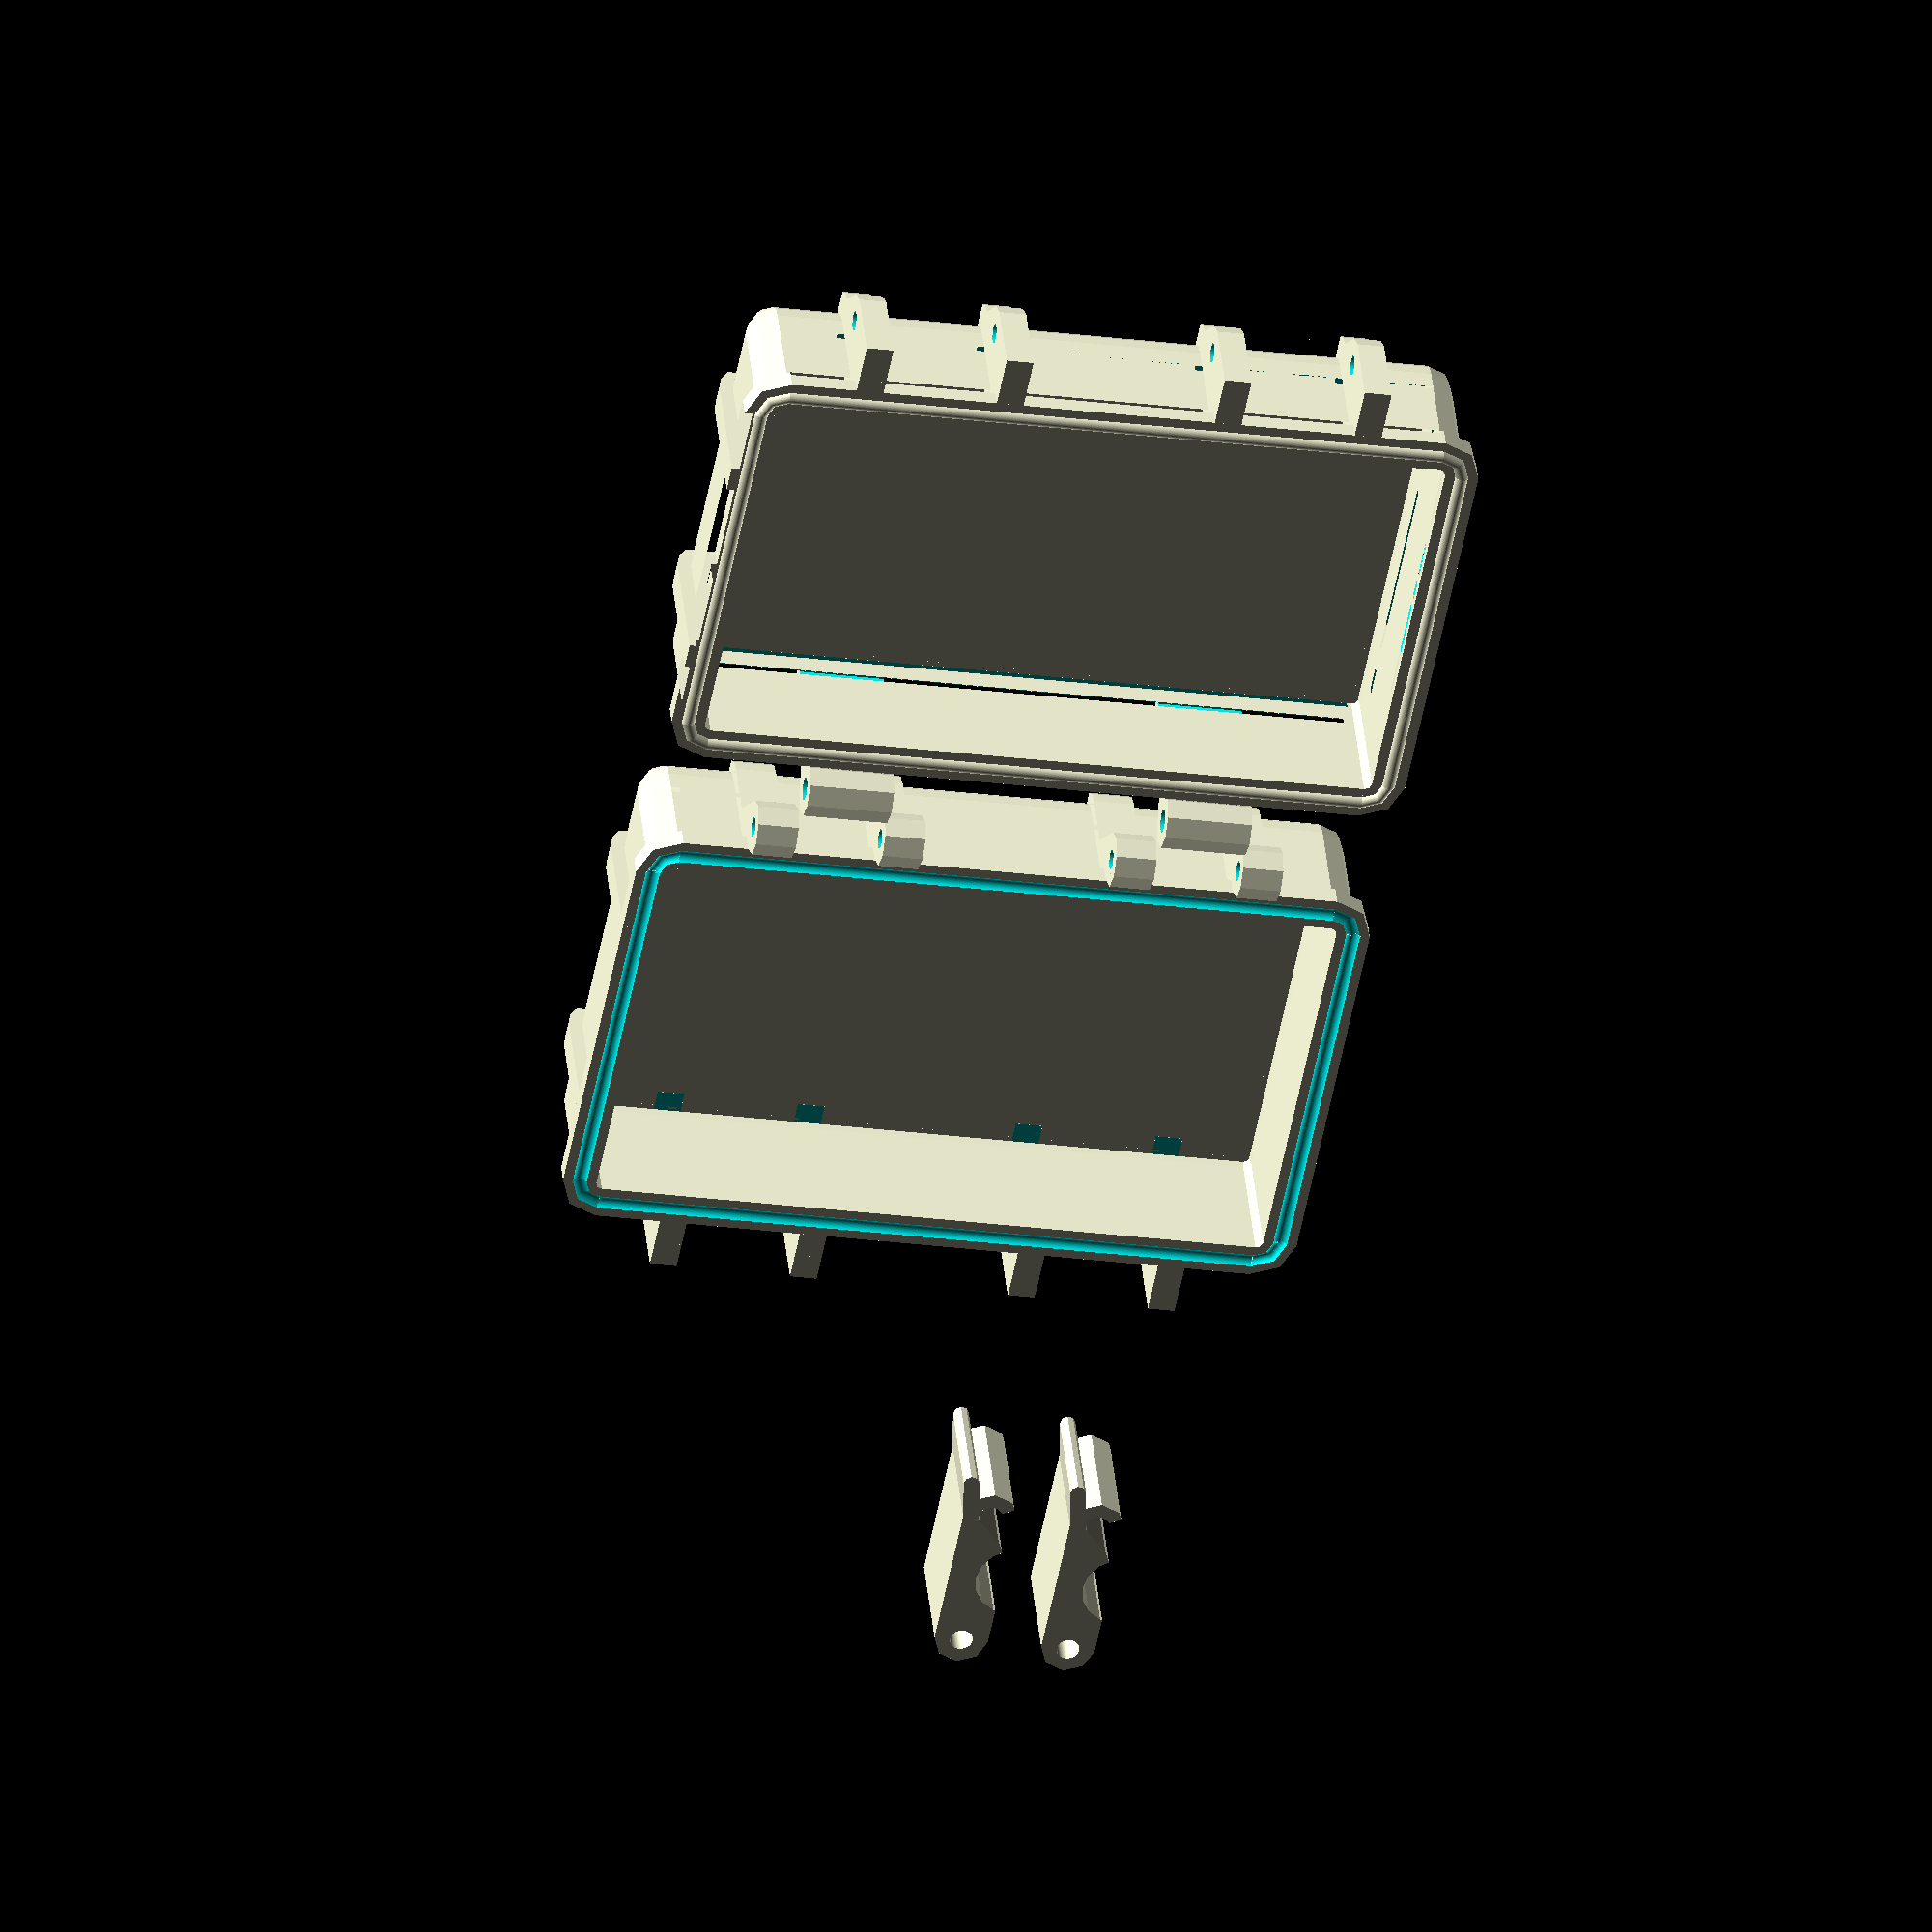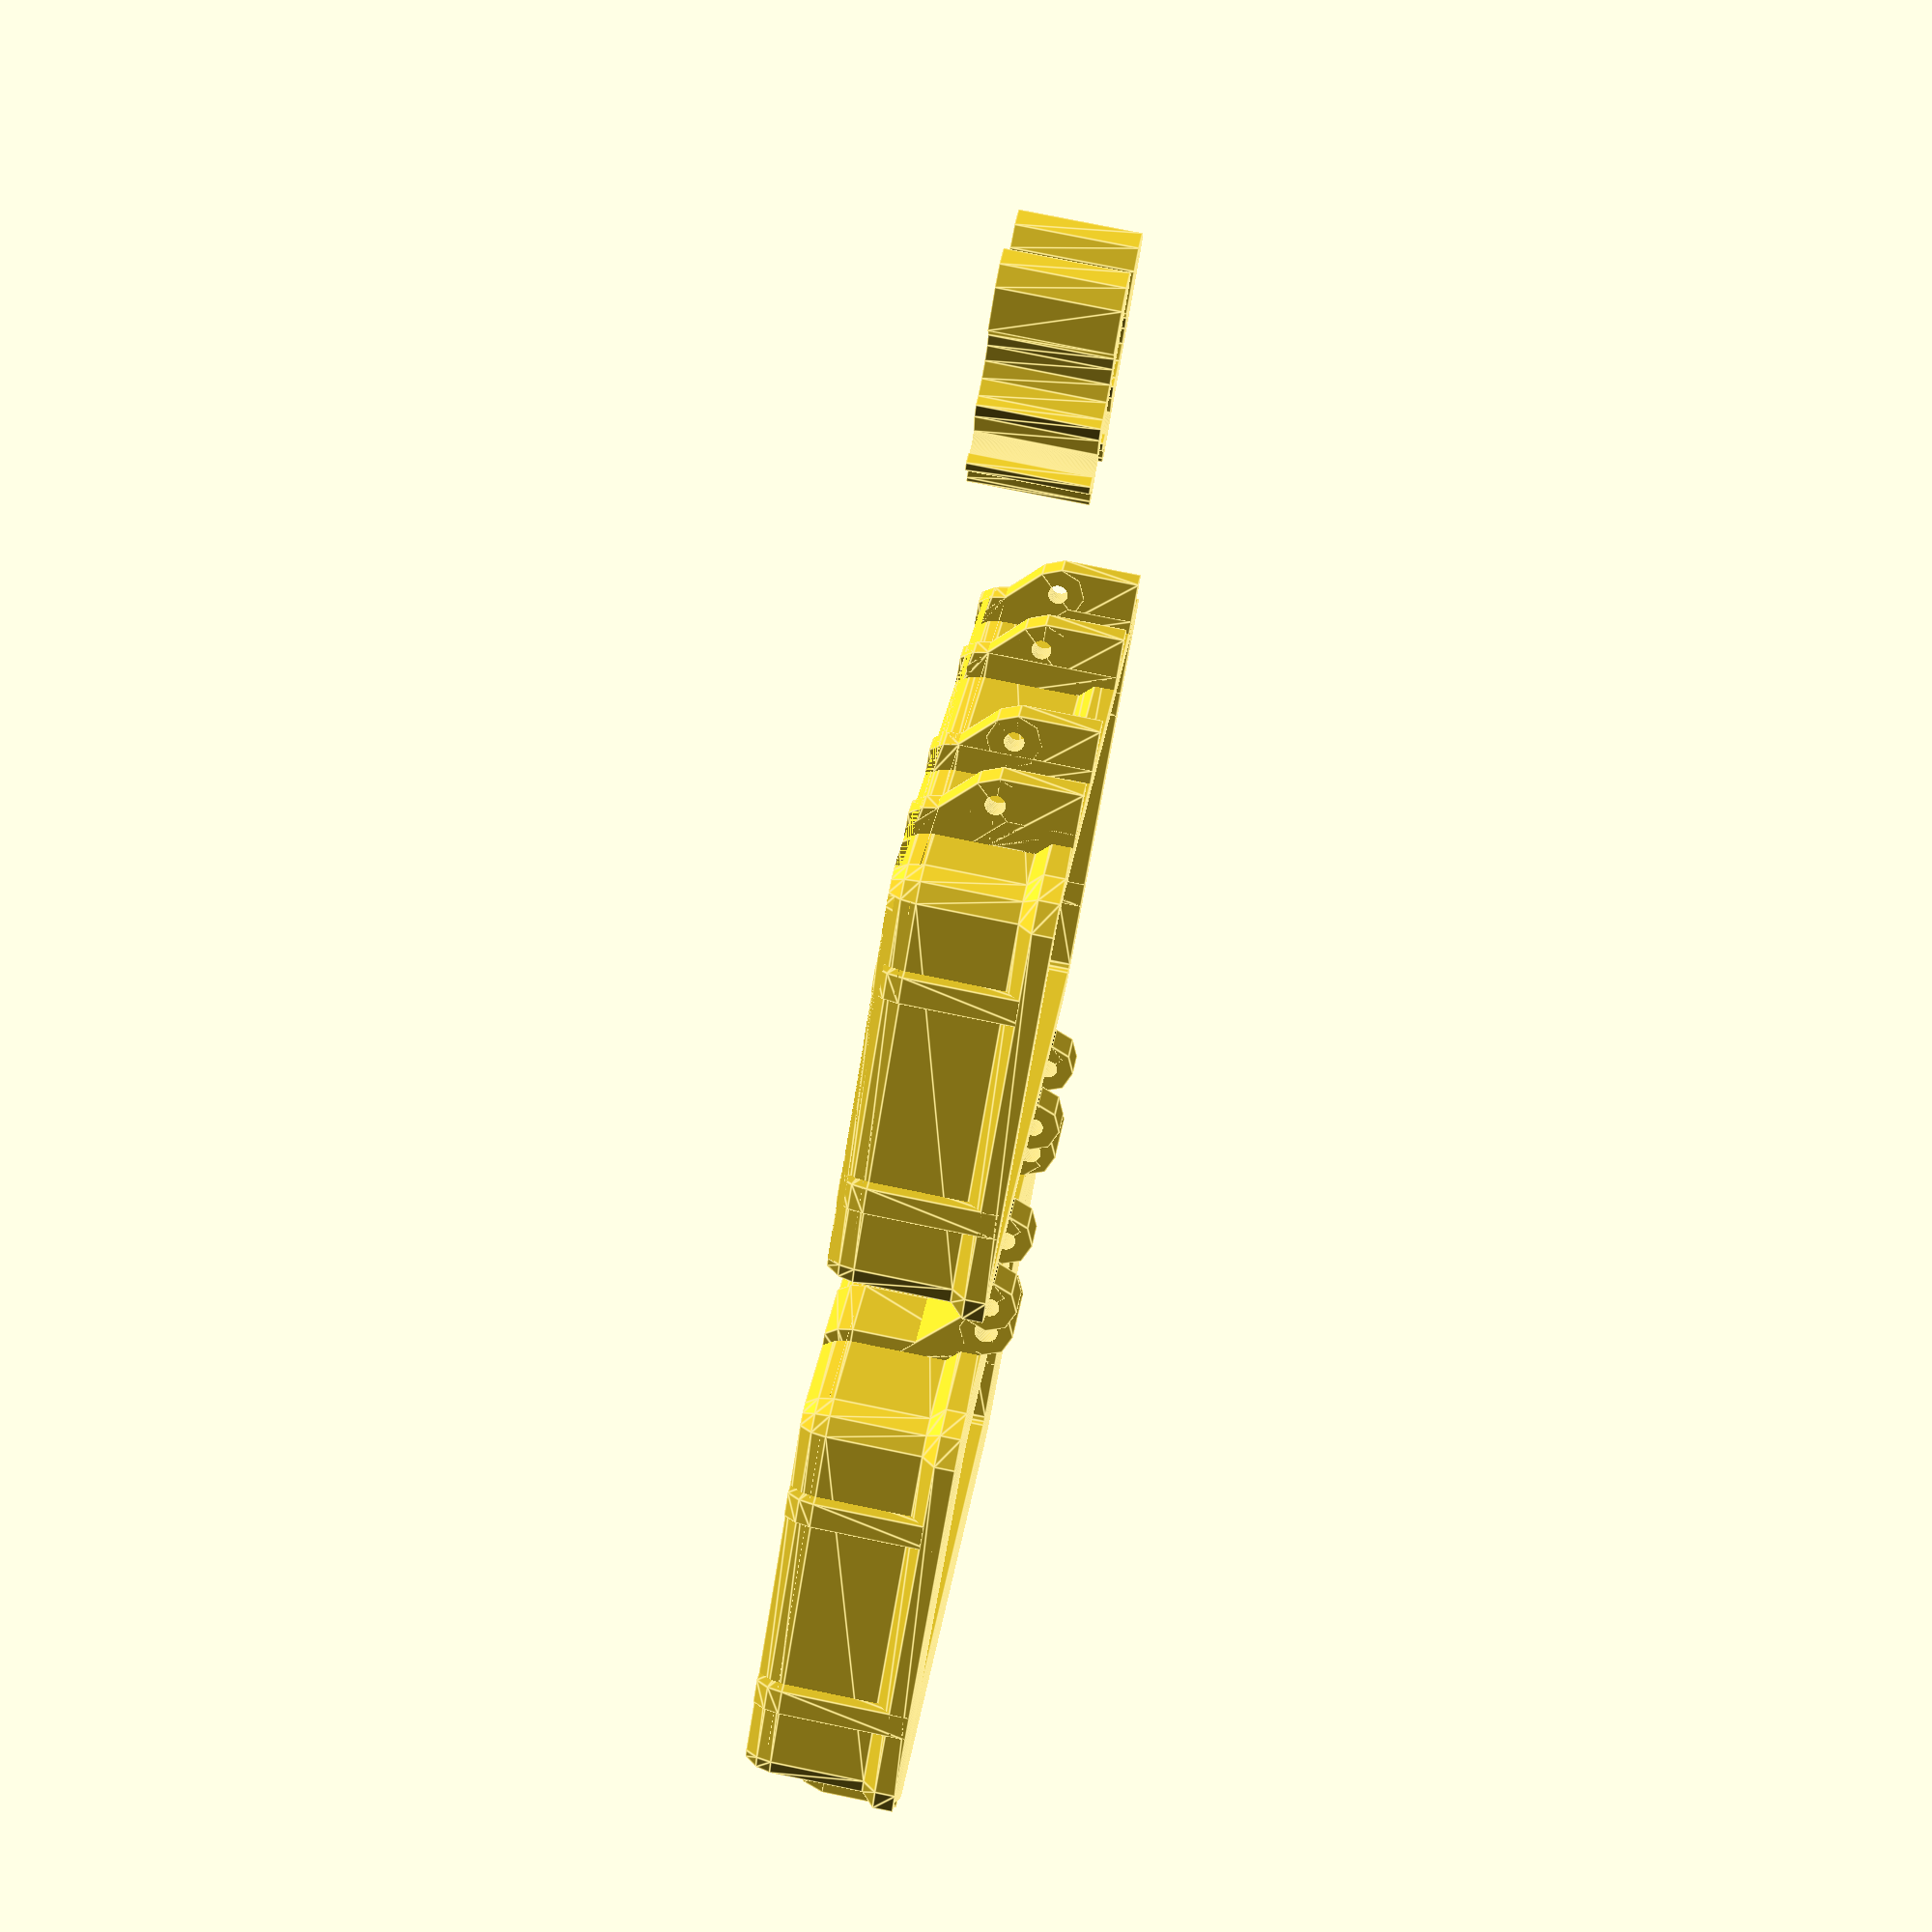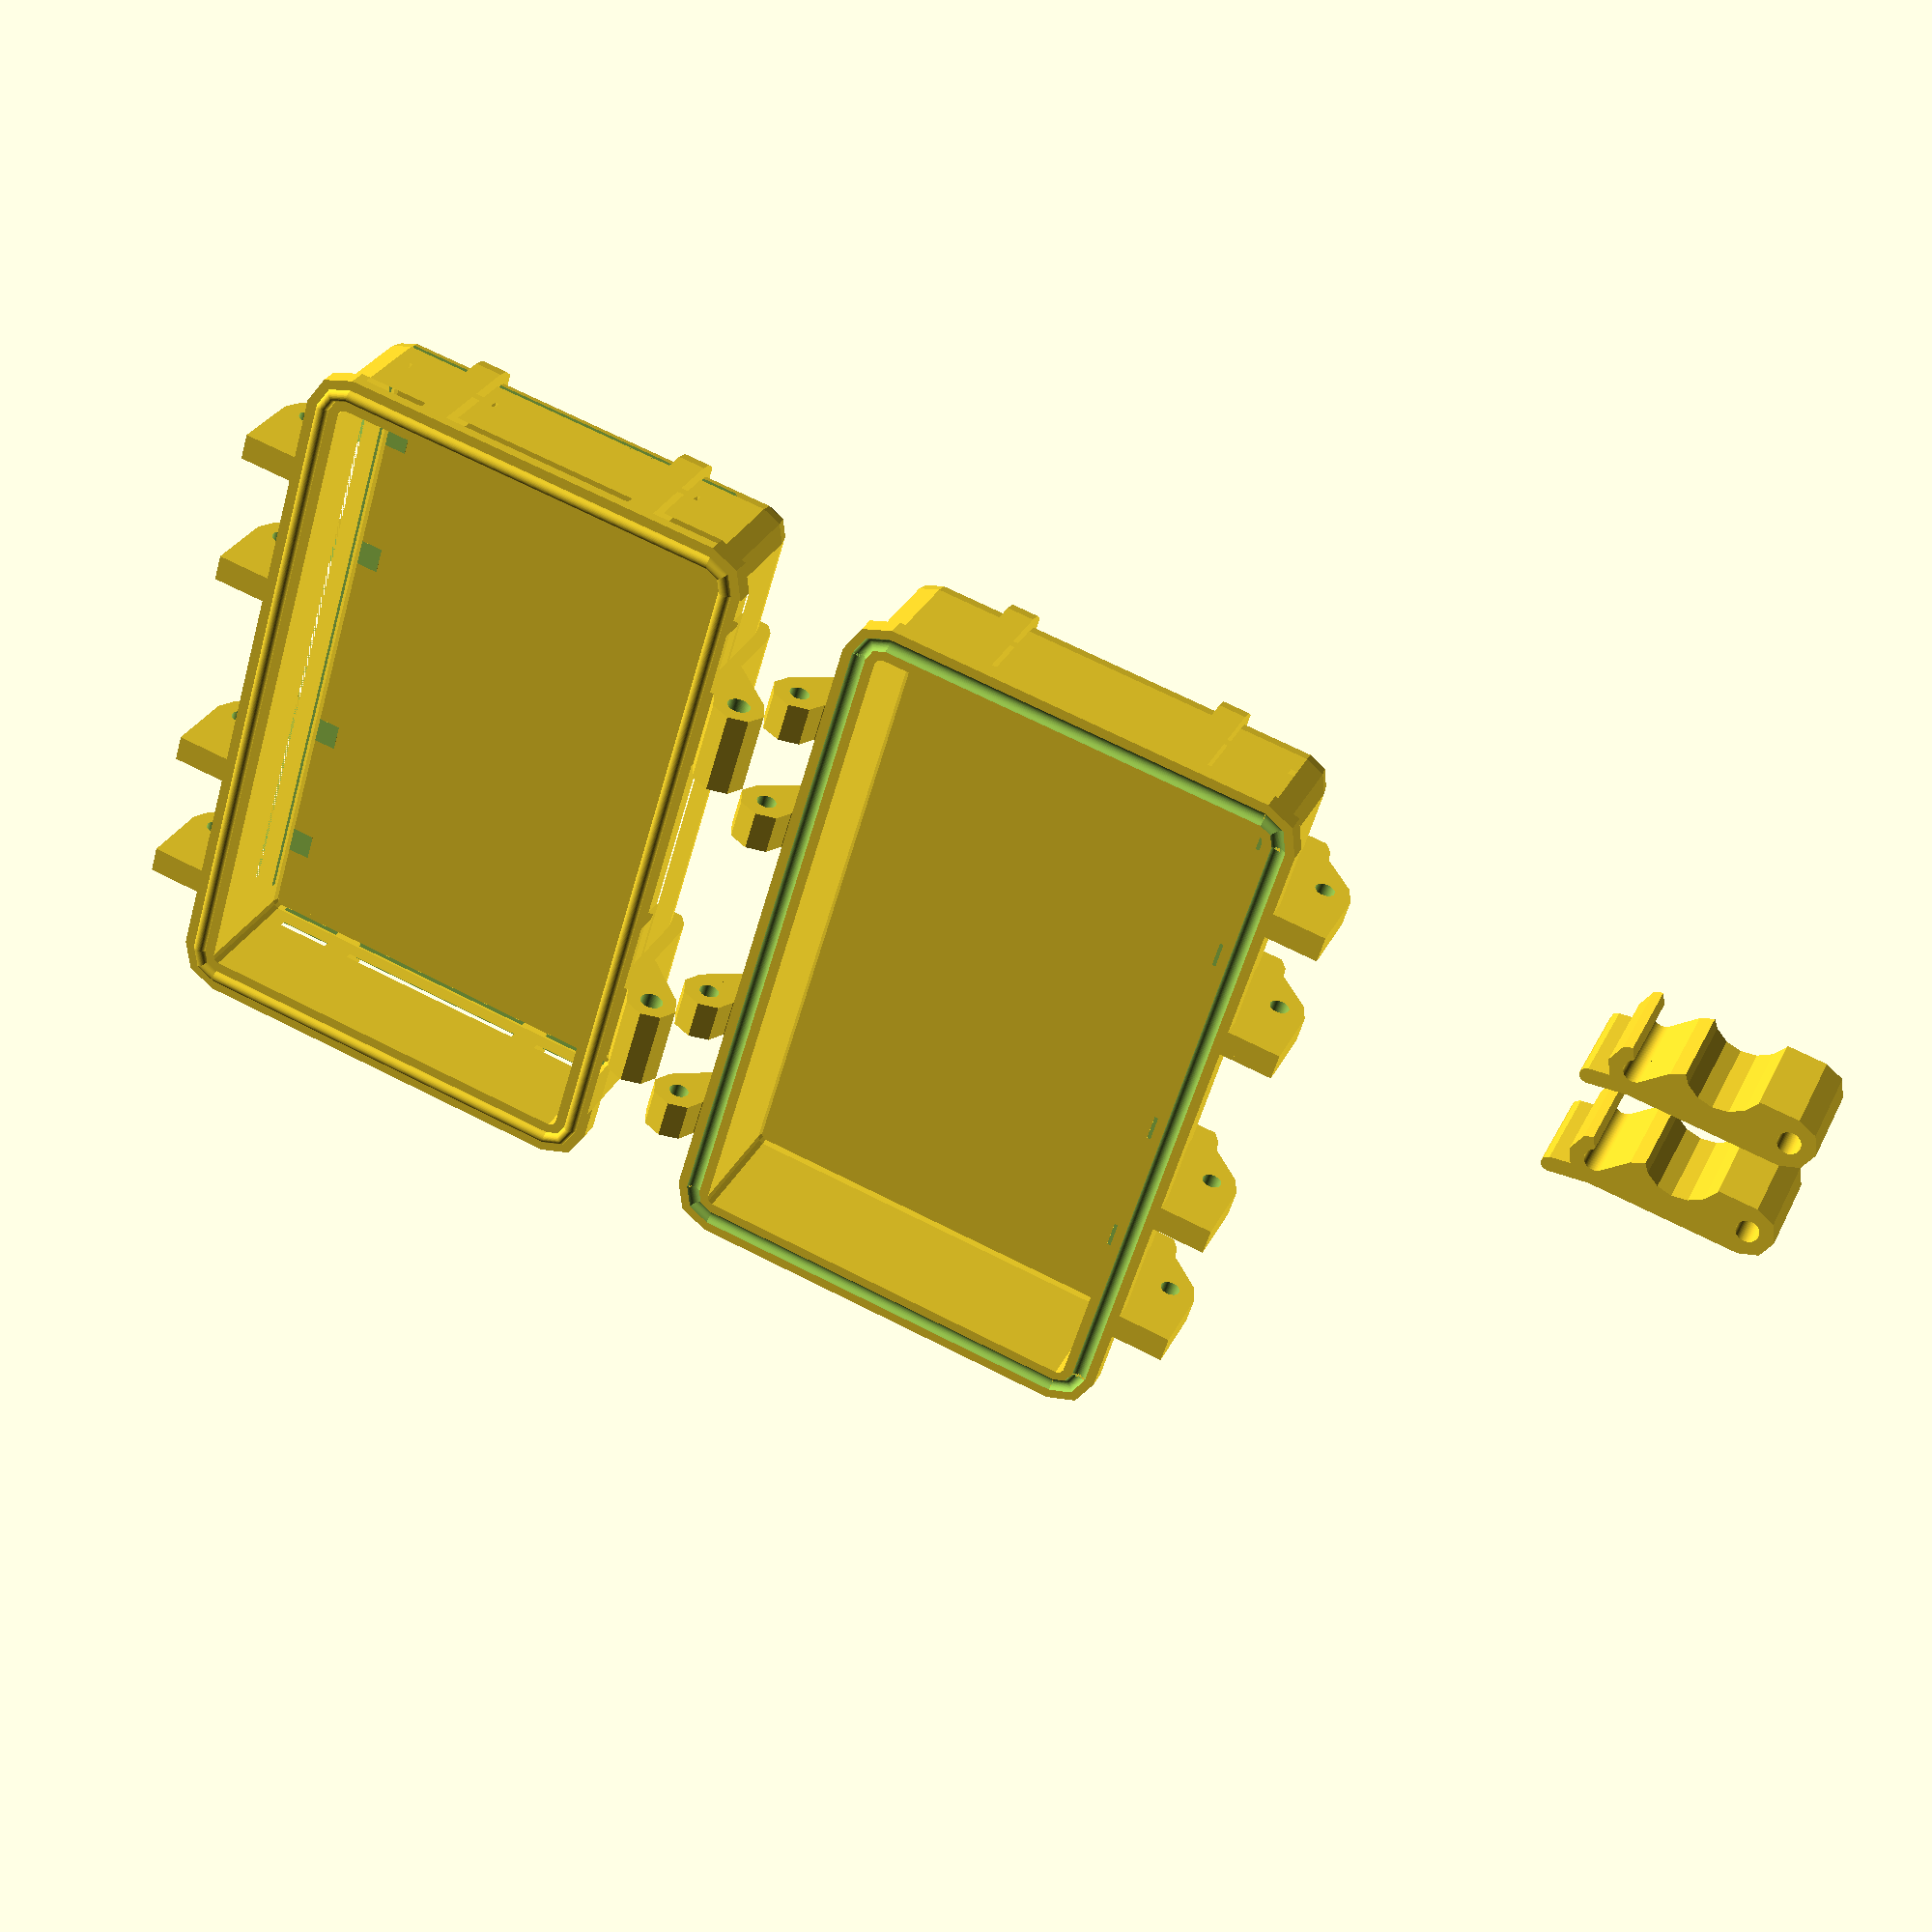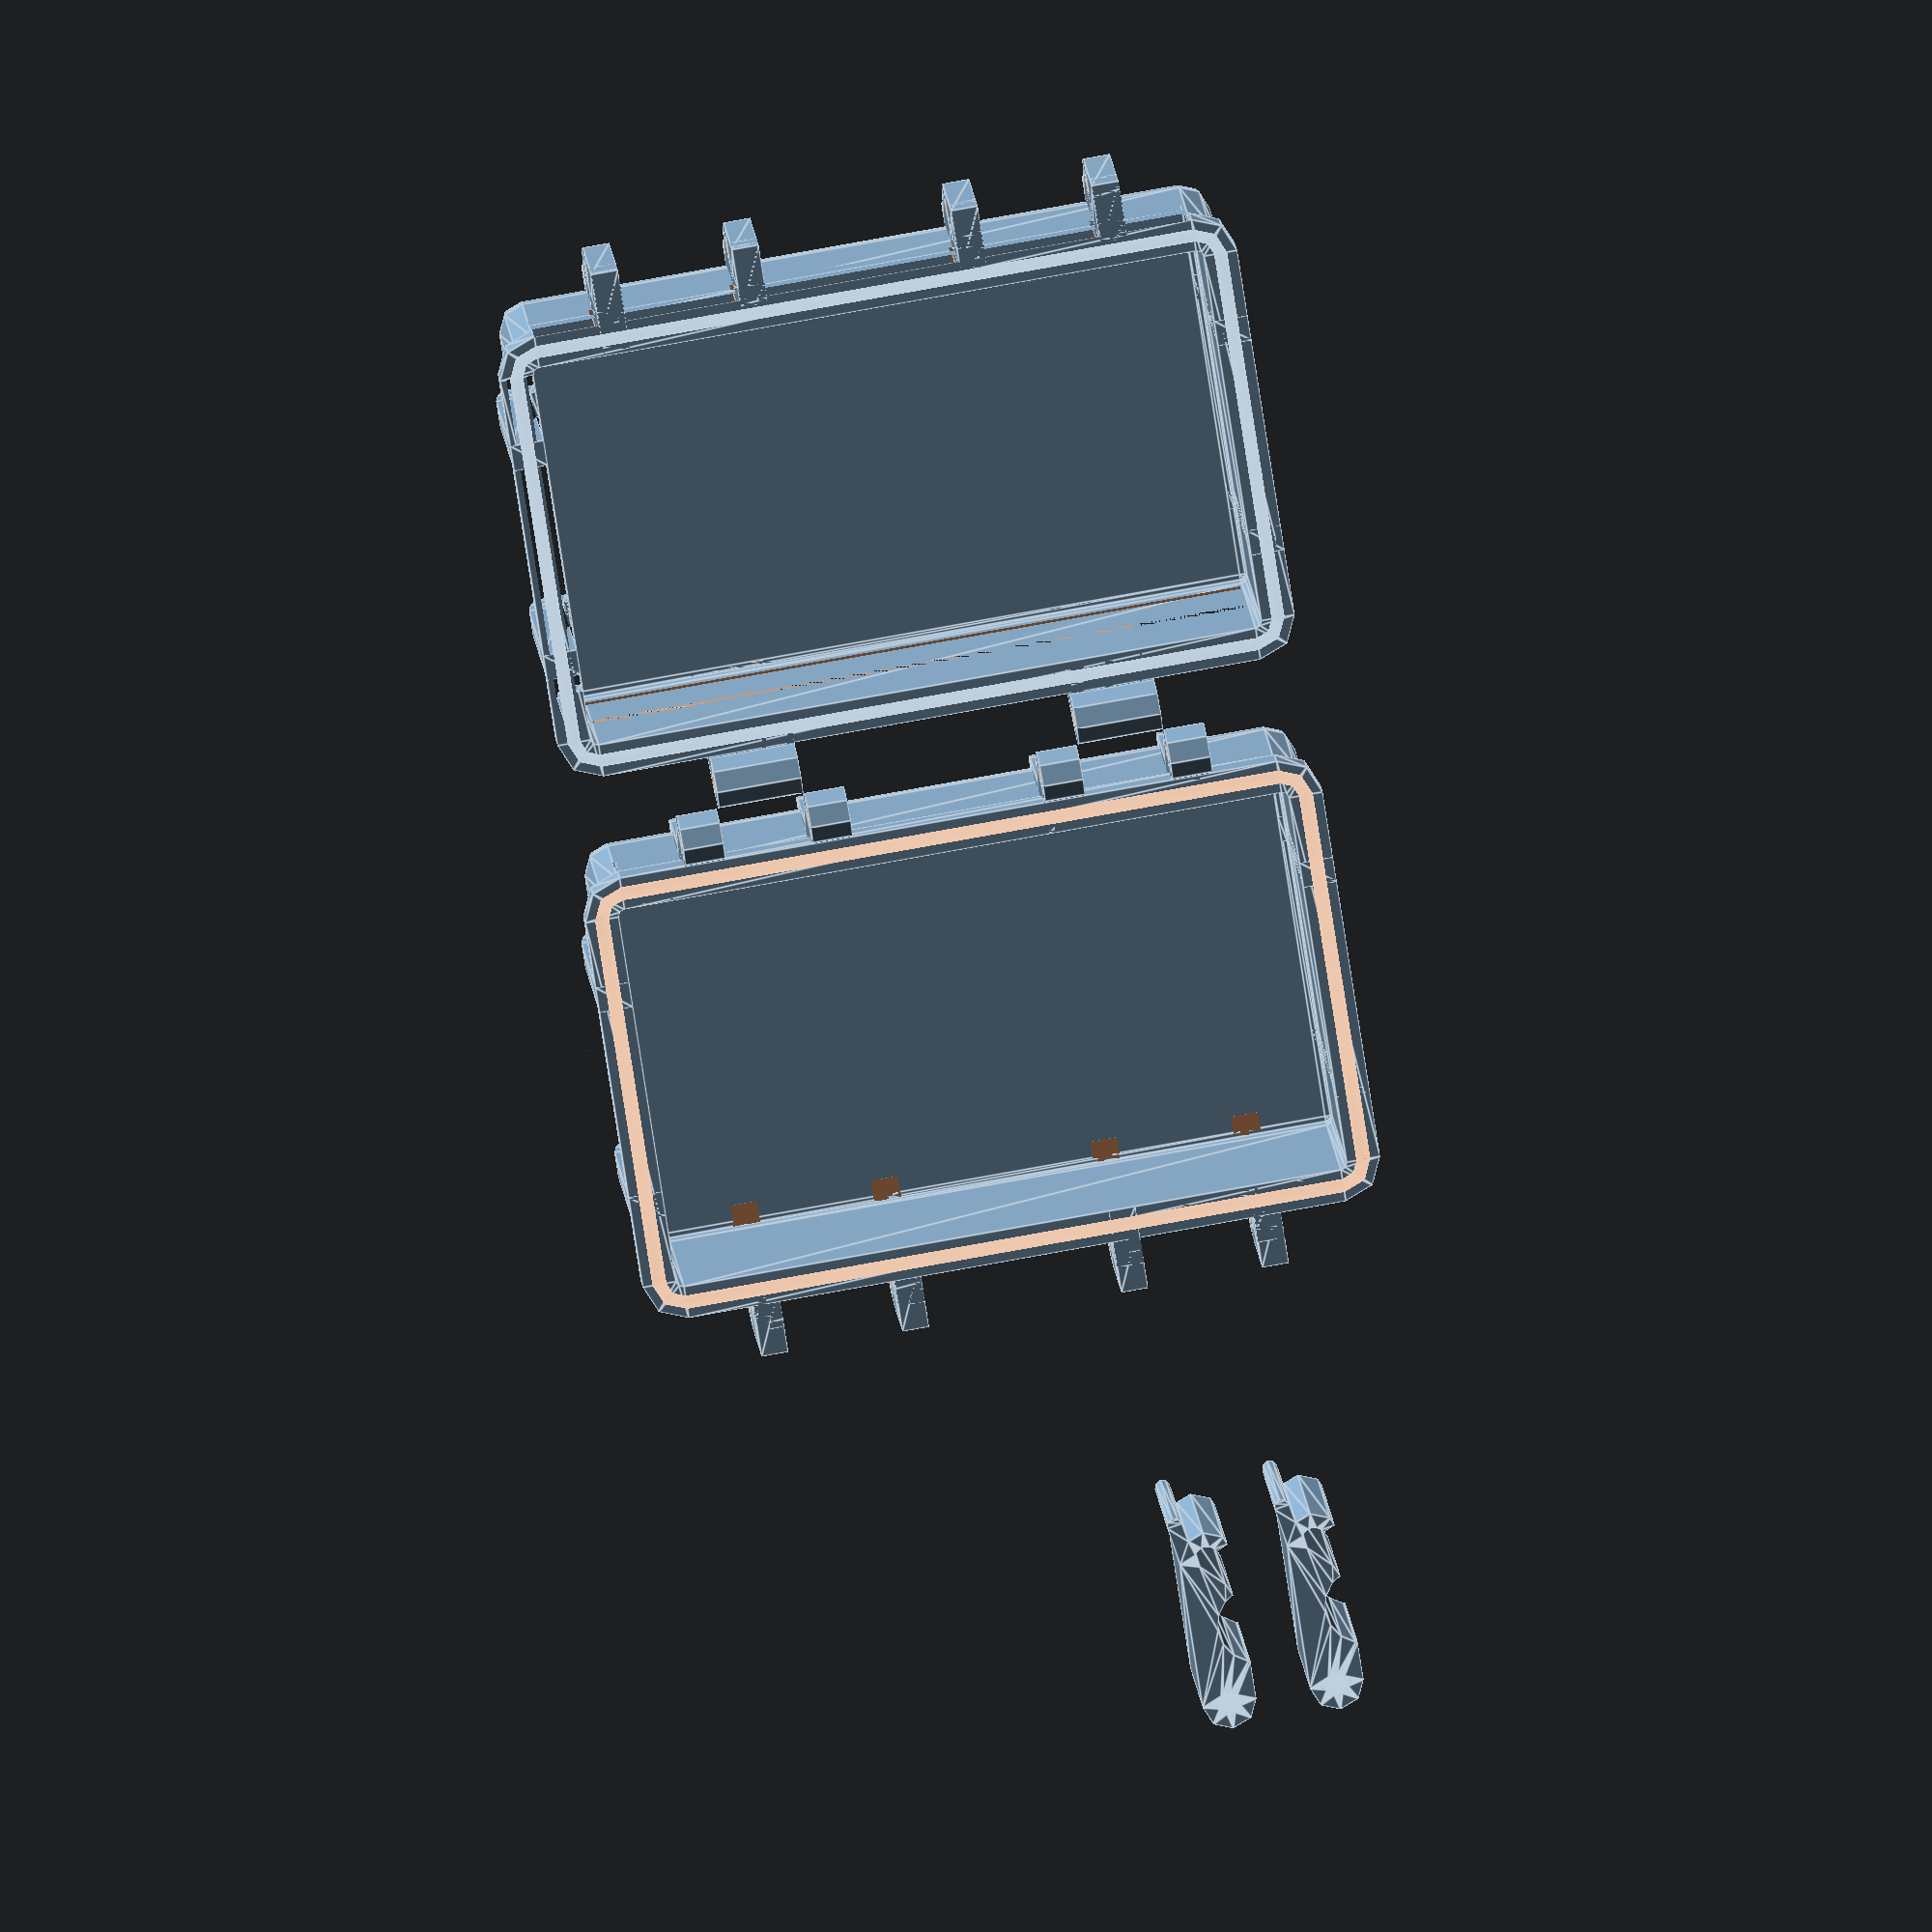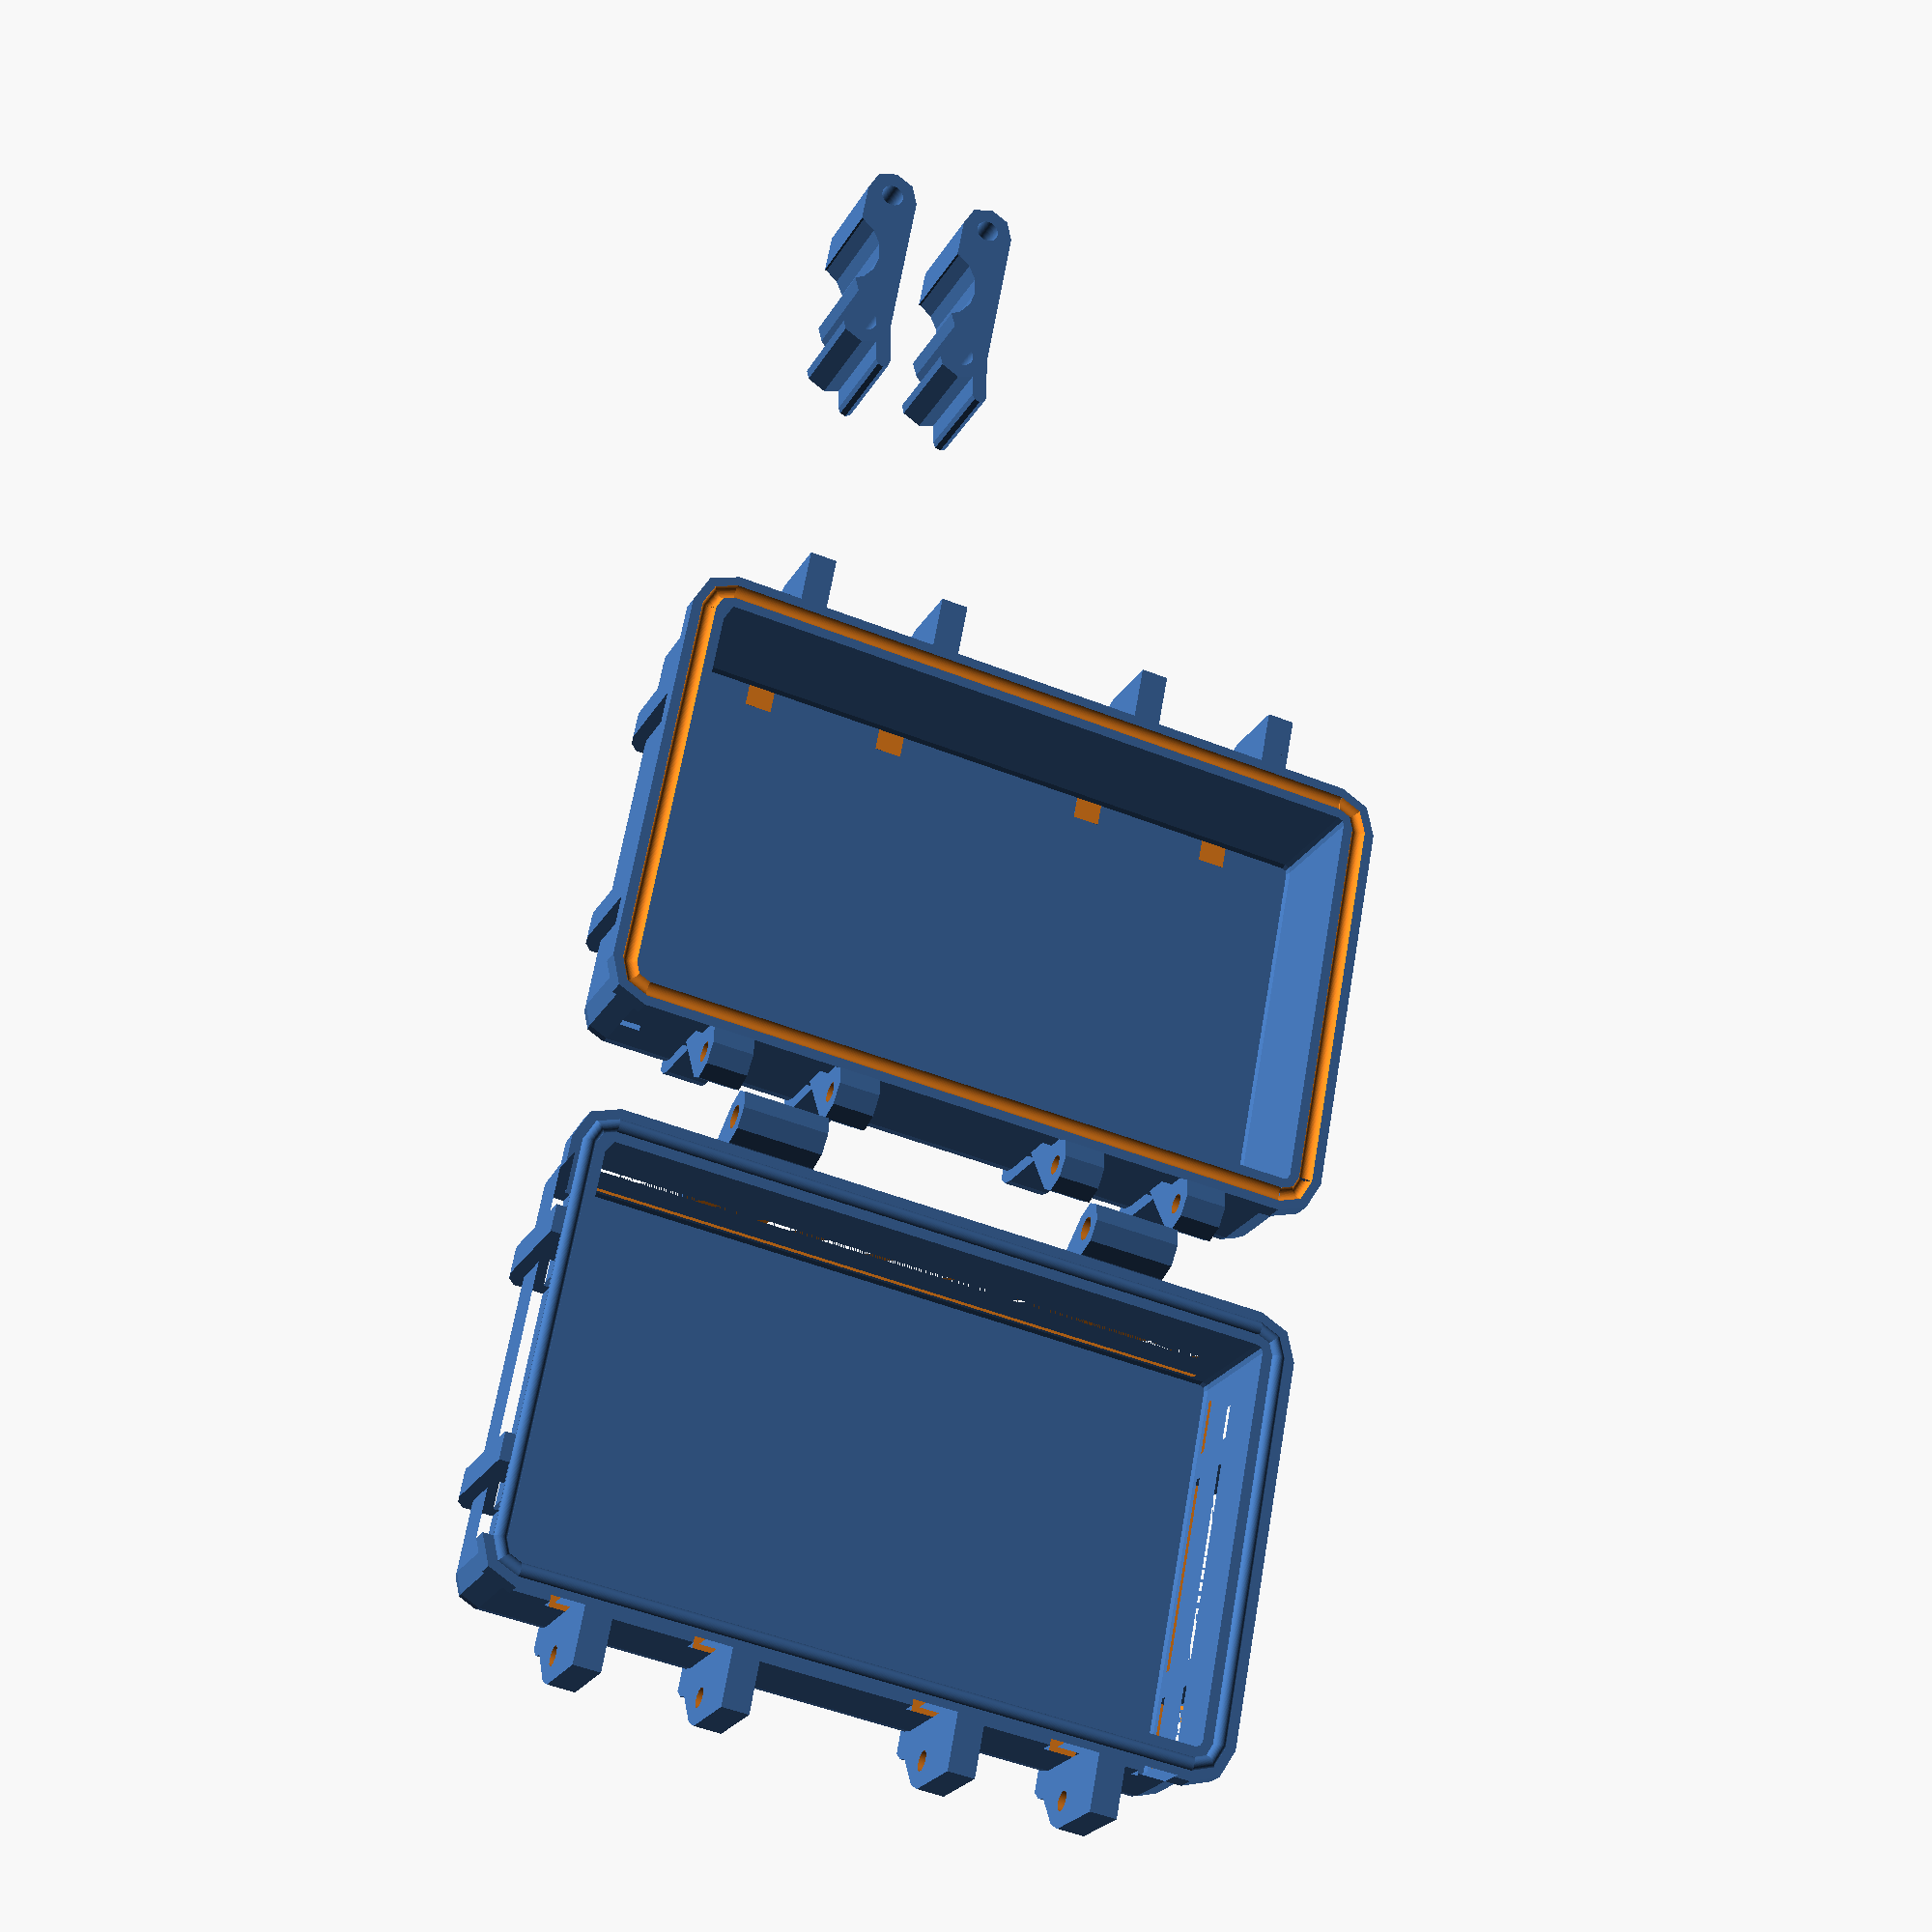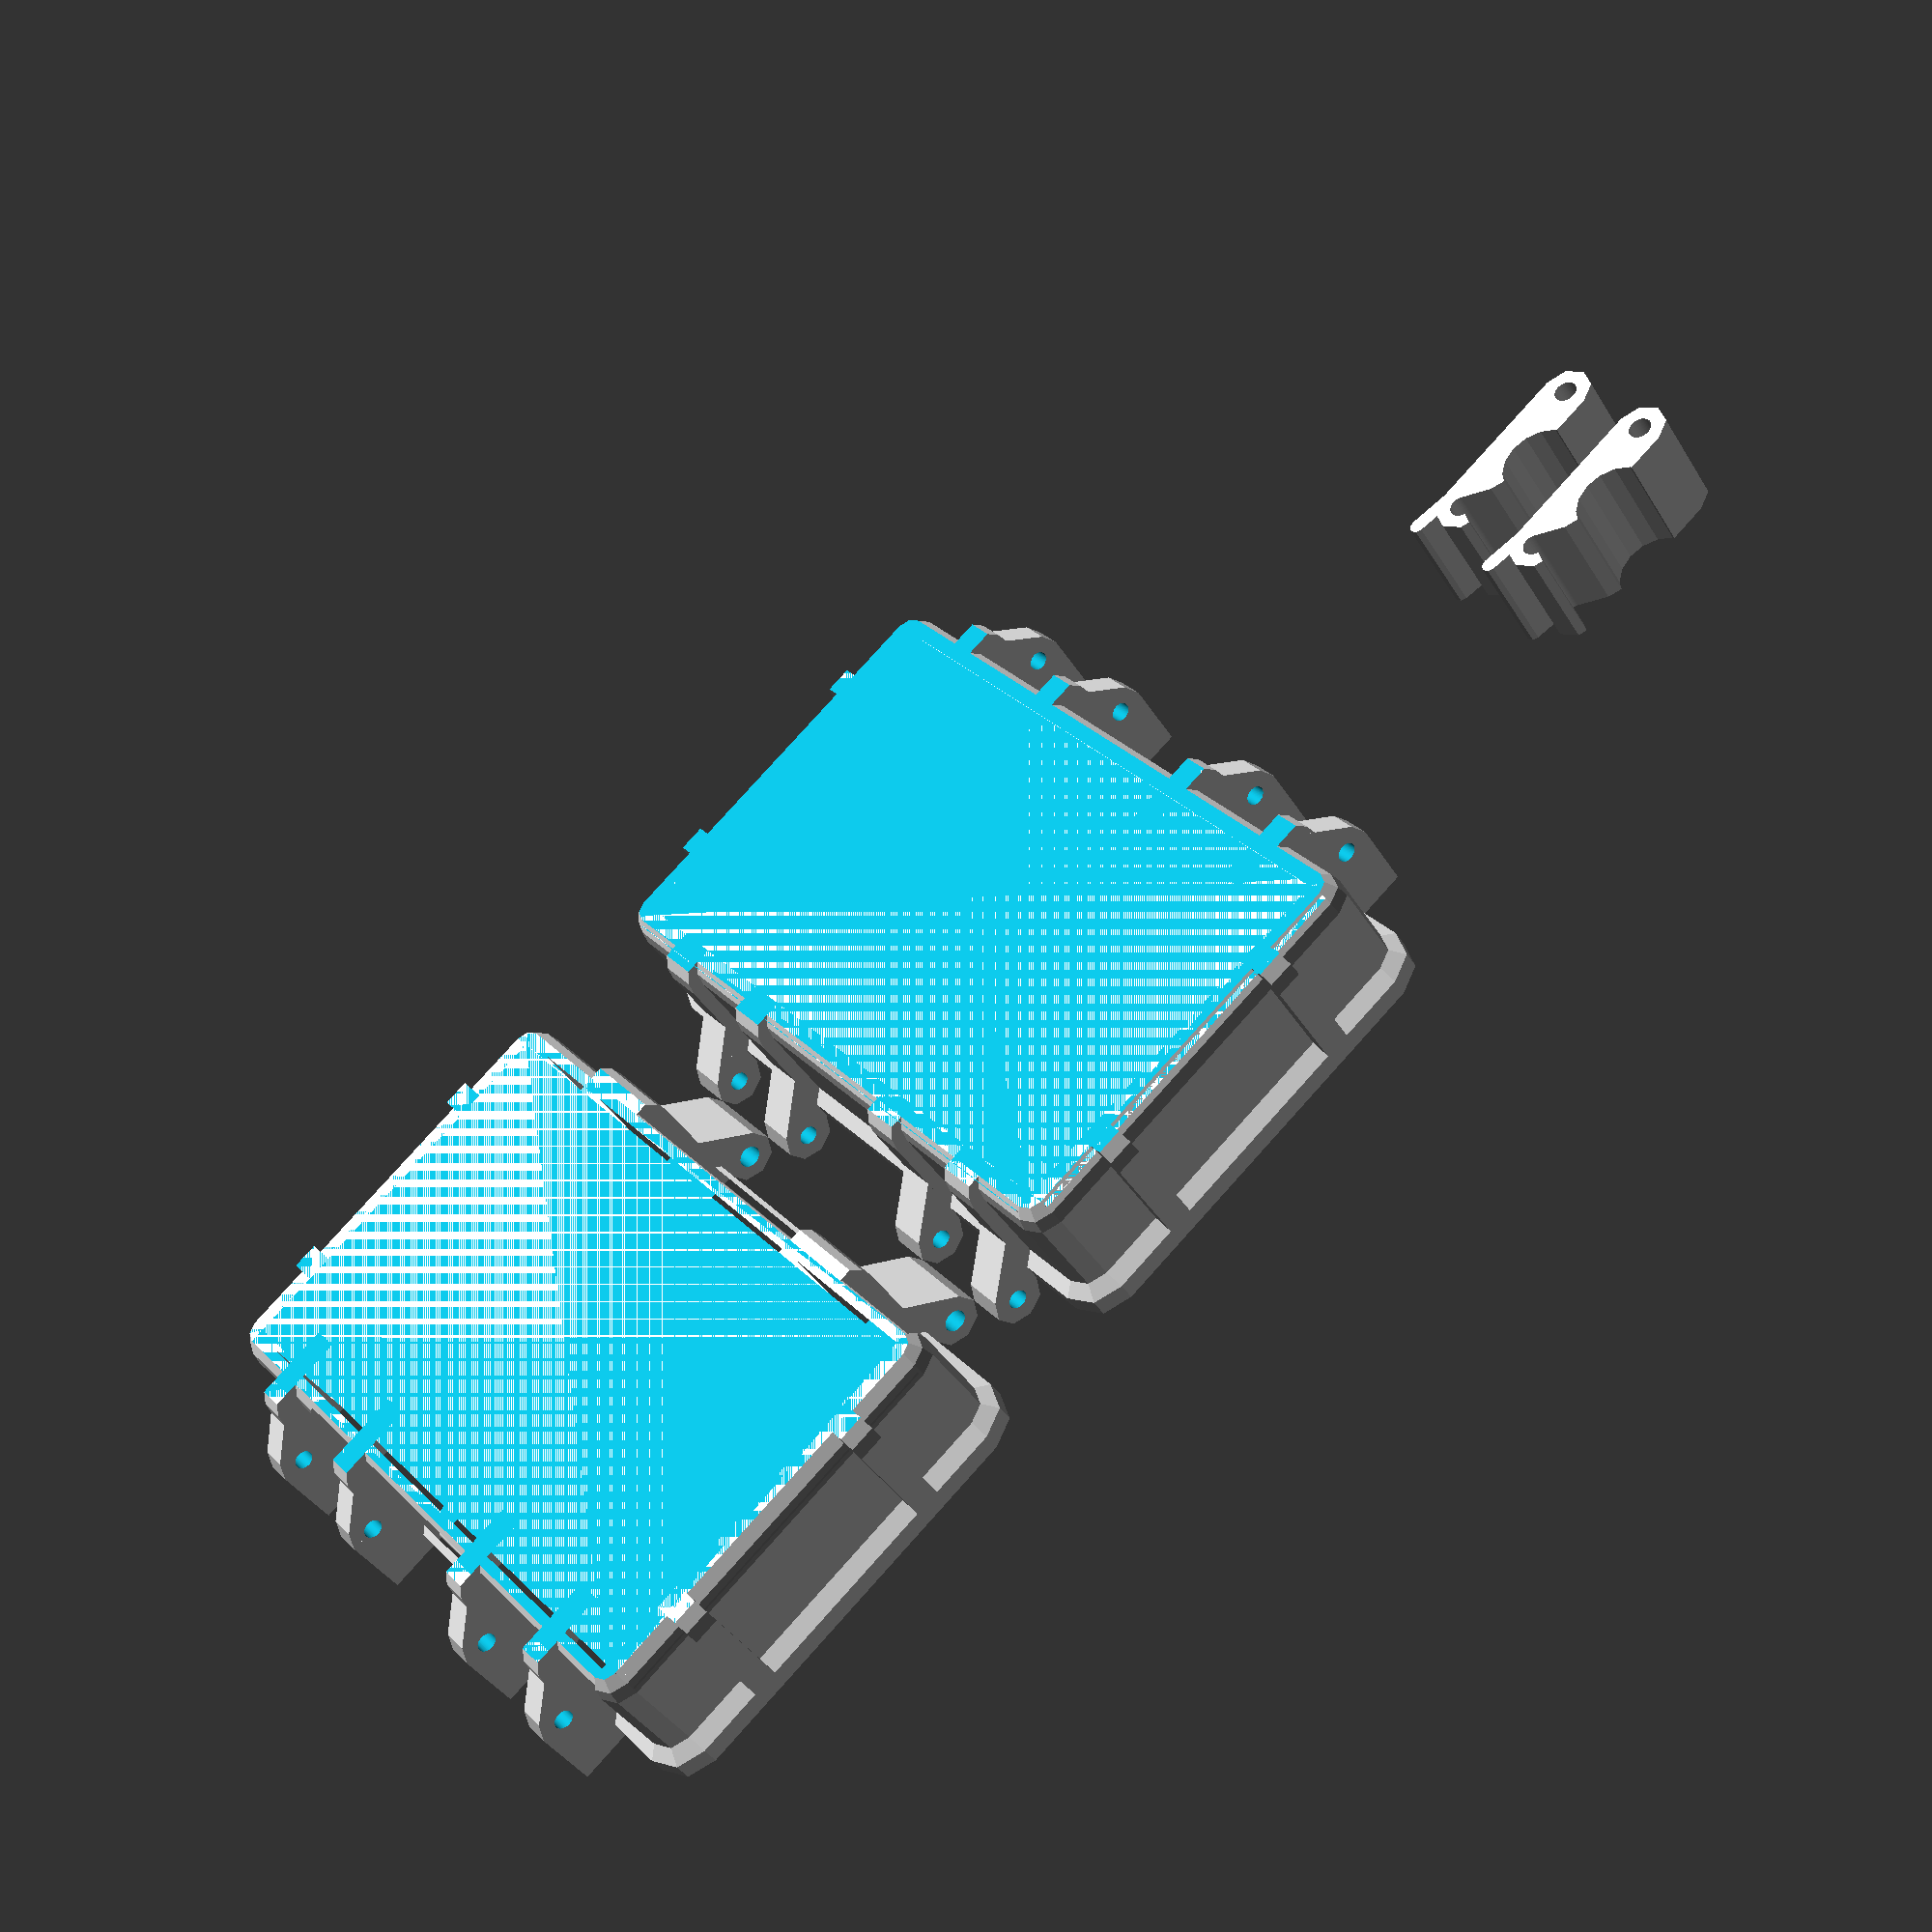
<openscad>

/*[View Options]*/
// *********************************
// **** View and Layout Options **** 
// *********************************

// This option controls if you want to view the box closed or open.  False = the box will be open, and everything will be on the build plate.  True = view the box closed and latches in place (but the feet and TPU inserts will remain separate).
viewBoxClosed = false;

/*[Objects To Generate]*/
// *****************************
// **** Objects To Generate **** 
// *****************************
// These settings indicate what components of the box you want to generate.

// Should the bottom of the main box be generated
generateBoxBottom = true;
// Should the top of the main box be generated
generateBoxTop = true;
// Should the latches be generated
generateLatches = true;
// Should the gasket be generated.  NOTE: The gasket will still only be generated if the boxSealType is = 1 (Gasket)
generateGasket = true;
// Use this option to generate a test gasket and casket insert.  This is so you can do a small print to test your tolerances before printing a full box.  You will need to separate/split the in the slicer and print them one at a time.  This "sample case rim(where the gasket will be inserted)" in your filament of choice, and the gasket itself in TPU.
generateGasketTestObjects = true;
// Should the feet be generated.  This has NO effect on if the feet cutouts are added to the box top and bottom.  Those settings are below...  This just determines if the feet themselves get generated.
generateFeetIfSetInSettings = true;
// For empty box bottoms (boxes with no divider/section) should we generate a blank insert for later customization.
generateEmptyBottomBoxTPUInsert = false;
// For empty box tops (boxes with no divider/section) should we generate a blank insert for later customization.
generateEmptyTopBoxTPUInsert = false;


/*[Poly Level]*/
// ***************************
// **** Poly Level Option **** 
// ***************************

// 1 = Extra Low Poly, 2 = Low Poly, 3 = Curved 
BoxPolygonStyle = 2; // [1:ExtraLowPoly, 2:LowPoly, 3:Curved]

polyLvl = 
  BoxPolygonStyle == 1 
    ? 4
    : BoxPolygonStyle == 2 
        ? 8
        : 80;

/*[Main Box Settings]*/
// *********************************
// **** Main Box Settings **** 
// *********************************

// The width(X) of the inside box wall in MM
internalBoxWidthXMm = 100; // .1
// The length(Y) of the inside box wall in MM
internalboxLengthYMm = 60; // .1
// The internal height on the box top
internalBoxTopHeightZMm = 20; // .1
// The internal height on the box bottom
internalboxBottomHeightZMm = 20; // .1

// The width on the box wall and floor.  (NOTE: If you want square inside corners, the boxWallWidthMm must be > the  boxChamferRadiusMm.)
boxWallWidthMm = 3.0; // [1:0.1:10]
// TODO: Add contrraint for this
// The chamfer radius of the boxes corners.  (NOTE1: the floor/top radius is slightly differentthan the sides to eliminate the need for supports. NOTE2: If you want square inside corners, the boxWallWidthMm must be >= the boxChamferRadiusMm.)
boxChamferRadiusMm = 4; // .1

// The type of seal for the case. 1 = Circular Non-Gasket (less water resistant), 2 = Gasket type seal (more water resistant)
boxSealType = 1; // [1:NonGasket,2:Gasket]
// TODO: Add constraint for this
// The radius of the seal (NOTE: 2*boxCircularSealRadius MUST be < the (boxWallWidthMm+rimWidthMm))
boxCircularSealRadius = 1.1; // .1
// The with of the slot that holds the gasket for a water resistant seal.  Only used if boxSealType = 1(Gasket)
gasketSlotWidth = 2.2; // 0.1
// The depth of the slot that holds the gasket for a water resistant seal.  Only used if boxSealType = 1(Gasket)
gasketSlotDepth = 2.2; // 0.1
// The tolerance subtracted from the actual gasket size do it will fit into the slot.  Only used if boxSealType = 1(Gasket)
gasketTolerance = 0.2; // .05
// If you feel like you need to add some additional height to your gasket (so it protrudes out of the gasket slot) to make sure you get a good seal, you can add that here.  By default, I have set this to the same value as the opening tolerance
additionalGasketHeight = 0.1; //.05

// The width of the rim that goes around the case opening
rimWidthMm = 2; //.1
// The height of the top/bottom rim that goes around the case opening (This excludes the rim chamfer which is just a 45 degree angle)
rimHeightMm = 3; // .1

// Number of side ribs on the side
numSideSupportRibs = 2; // 1
// The offset from the center for the side ribs (moves the ribs away from the center)
ribCenterOffsetMm = 5; // 1
// The thickness of the side ribs, you probably want this to match the rimWidthMm.  This is the thickness of the rib from the box wall.
supportRibThickness = 2; // 1
// The width of the side rib along the wall
supportRibWidth = 4; // 1

// The tolerance/separation between the top and bottom box sections
openingTolerance = 0.1; // .05


/*[Box Divider Settings]*/
// **************************************
// **** Settings for adding dividers **** 
// **************************************

// The number of horixontal sections (the number of dividers = countainerWidthXSections - 1)
countainerWidthXSections = 1; //[1:20]
// This is the number of horixontal dividers to skip, this will effectively make a larger section followed by smaller ones
numCountainerWidthXSectionsToSkip = 0; // 1
// The number of virtical sections (the number of dividers = boxLengthYSections - 1)
boxLengthYSections = 1; // [1:20]
// This is the number of virtical dividers to skip, this will effectively make a larger section followed by smaller ones
numBoxLengthYSectionsToSkip = 0; // 1
// The width of the divider walls
boxSectionSeparatorWidth = 1.2; // .1


/*[Hinge Settings]*/
// ************************
// **** Hinge Settings **** 
// ************************

// The number of hinges
numberOfHinges = 2; // 1
// AKA: Hinge Screw Length. The full hinge width.  This is also the length of the screw you will need to assemble the case
hingeTotalWidthMm = 25; // 1
// The radius of the hinge pivot
hingeRadiusMm = 4; // .1
// The width of the outside portion of the hinge connector
hingeOutsideWidth = 6; // .5
// The number om MM you want to move each hinge away from center.  If there is a middle hinge, that one won't move. NOTE: If you make this value too big, your hinge will no longer be connected to the box :-/
hingeCenterOffsetMm = 5; // 1
// The radius of hinge screw hole that does not get threaded and allows the hinge to pivot/rotate. 3mmScrew=1.7 
hingeScrewLargeRadiusMm = 1.7; // .05
// The radius of hinge screw hole gets threaded and holds the hinge together. 3mmScrew=1.5 
hingeScrewSmallRadiusMm = 1.45; // .05
// the tolerance between all the hinge components.  The small gap that allows the hinge to move.
hingeToleranceMm = 0.2; // .05

/*[Latch Settings]*/
// ************************
// **** Latch Settings **** 
// ************************

// The number of latches to generate
numberOfLatches = 2;
// AKA: Latch Screw Length. The total width of the latch.  This is the length of the screws needed to assemble the latch.
latchSupportTotalWidth = 25;
// The number in MM you want to move each hinge away from center.  If there is a middle hinge, that one won't move. NOTE: If you make this value too big, your hinge will no longer be connected to the box :-/
latchCenterOffsetMm = 5;
// The width of the outside portions of the latch mount
latchSupportWidth = 4;
// The vertical position of the latch screw position.  The position is calculated be the percentage of the top/bottom box heights.
latchScrewPositionPct = 50;
// The radius of the latch pivot.
latchSupportRadius = 4; // .1
// The tolerance of the gaps between the latch and the latch mount so the latch can move.
latchToloerance = 0.2; // .05
// The radius of hinge screw hole does not get threaded and allows the latch to pivot/rotate. 3mmScrew=1.7 
latchScrewLargeRadiusMm = 1.7; // .05
// The radius of hinge screw hole gets threaded and holds the latch together. 3mmScrew=1.5 
latchScrewSmallRadiusMm = 1.45; // .05

// Controls the length of the tab that allows you to open the latch. 1 is pretty short, 2 is pretty long. It's easy to make this too short or too long... Somewhere between 1 and 2 seems like a good value.
latchOpenerLengthMultiplier = 1.4; //[.5:.1:3]
// This is the angle of the latch opener tab. The valid values are between 0 and 45 seem to be okay values.
latchOpenerAngle = 10; //[0:1:45]

// Min: 10, Max: 50. The shallower the angle the Harder it will be to close, at 10 you probably won't be able to bend the latch enough to close it, as you approach 50, it may not hold very well.
latchClipCutoutAngle = 25; //[10:1:50]


/*[Box Full Fill Insert Settings]*/
// ***************************************************
// **** Settings for generating full case inserts **** 
// ***************************************************
// These inserts are meant for customizing your own holders for custom parts inside the cause.  Likely printed in TPU. The isert will fill the entire top/bottom of the case, then you can use the CAD tool of your choice to cutout spaces for your stuff.

// The tolerance around the TPU insert that can be customized to hold random shapes
insertTolerance = 0.1; // .05


/*[Feet Settings]*/
// ***********************
// **** Feet Settings **** 
// ***********************

// Should feet be generated and the feet connections be cutout from the containet top and bottom.  (NOTE: this will require some glue... sorry, no tome to create a snap-in connector)
isFeetAdded = false;
// The width of the feet
feetwidthMm = 4; // 1
// the length of the feet
feetLengthMm = 10; // 1
// the depth that the feet will insert into the top and bottom cases
feetInsertDepth = 1; // .1
// The gap size between the stacked top and bottom box
boxGapMm = 1.5; // .1
// The actual distance of the feet from the exterior wall(not including the rim) wall will be the boxChamferRadiusMm + additionaldistanceFromWallAfterChamfer
additionaldistanceFromWallAfterChamferMm = 5; // .1
// The tolerance that allows the feet to be inserted into the box cutouts
footInsertToleranceMm = 0.4; // .1


// **********************
// **** END Settings ****
// **********************


// Calculated Variables

// The width(X) of the outside box wall (excluding the rim width) in MM
boxWidthXMm = internalBoxWidthXMm + (2*boxWallWidthMm);
// The length(Y) of the outside box wall (excluding the rim width) in MM
boxLengthYMm = internalboxLengthYMm + (2*boxWallWidthMm);
// The height of the box top
boxTopHeightZMm = internalBoxTopHeightZMm + boxWallWidthMm;
// The height of the box bottom
boxBottomHeightZMm = internalboxBottomHeightZMm + boxWallWidthMm;

// WALL Testing
//translate([0,-50,0]) rotate([90,0,0]) linear_extrude(6) Wall2D(boxWallWidthMm, 0, boxBottomHeightZMm, true, true);



// ***********************************************************************************************************
// **** Create the objects for testing the fit of the gasket on YOUR prinyter before printin the full box **** 
// ***********************************************************************************************************

if(generateGasketTestObjects) {
    // Add in the Gasket if needed
    if(boxSealType == 2) {
        translate([(-internalBoxWidthXMm/2)-(boxWallWidthMm*4), 0, rimHeightMm]) 
            difference() {
                BoxBottom(true);
                translate([-boxWidthXMm/2, -boxLengthYMm/2, (-2*boxBottomHeightZMm)-rimHeightMm]) cube([2*boxWidthXMm, 2*boxLengthYMm, 2*boxBottomHeightZMm]);
                translate([boxWallWidthMm*4, -boxLengthYMm/2, -boxBottomHeightZMm/2]) cube([2*boxWidthXMm, 2*boxLengthYMm, 2*boxBottomHeightZMm]);
                translate([-boxWidthXMm/2, boxLengthYMm/2, -boxBottomHeightZMm/2]) cube([2*boxWidthXMm, 2*boxLengthYMm, 2*boxBottomHeightZMm]);
            }
        
        translate([(-internalBoxWidthXMm/2)+(boxWallWidthMm*2), 0, 0])        
            difference() {       
                BoxGasketSealExtrude(gasketSlotWidth-(2*gasketTolerance),gasketSlotDepth+additionalGasketHeight,(gasketSlotDepth+additionalGasketHeight)/2);
                translate([-boxWidthXMm/2, -boxLengthYMm/2, (-2*boxBottomHeightZMm)-rimHeightMm]) cube([2*boxWidthXMm, 2*boxLengthYMm, 2*boxBottomHeightZMm]);
                translate([boxWallWidthMm*4, -boxLengthYMm/2, -boxBottomHeightZMm/2]) cube([2*boxWidthXMm, 2*boxLengthYMm, 2*boxBottomHeightZMm]);
                translate([-boxWidthXMm/2, boxLengthYMm/2, -boxBottomHeightZMm/2]) cube([2*boxWidthXMm, 2*boxLengthYMm, 2*boxBottomHeightZMm]);      }      
    }
}


// *****************************************
// **** Create the box components **** 
// *****************************************

closedBoxZOffset = viewBoxClosed ? boxBottomHeightZMm : 0;

translate([0,0,closedBoxZOffset])
    union() {
        // Create the box Bottom
        if(generateBoxBottom) {
            if(viewBoxClosed) {
                BoxBottom(true);
            }
            else {
                translate([0,0,boxBottomHeightZMm]) BoxBottom(true);
            }
        }

        // Create the box Top
        if(generateBoxTop) {
            if(viewBoxClosed) {
                BoxTop(true);
            }
            else {
            translate([0,hingeRadiusMm*2,boxTopHeightZMm])
                translate([0,(boxLengthYMm+rimWidthMm+hingeRadiusMm+openingTolerance)*2, openingTolerance]) rotate([-180,0,0])
                    BoxTop(true);
            }
        }

        // Create the latches
        if(generateLatches) {
            StandardLatch(latchSupportTotalWidth, latchSupportWidth, latchScrewPositionPct, boxTopHeightZMm, boxBottomHeightZMm, latchSupportRadius, latchToloerance);
        }
    }

// Create feet if requested
if(generateFeetIfSetInSettings) {
    CreateFeet();
}

// Create the inserts if requested
CreateBoxInserts(generateEmptyBottomBoxTPUInsert, generateEmptyTopBoxTPUInsert);


if(generateGasket) {
    // Add in the Gasket if needed
    if(boxSealType == 2) {  
        translate([0,0,boxBottomHeightZMm]) translate([0,(boxLengthYMm*2)+(hingeRadiusMm*5)+(latchSupportRadius*5),-boxBottomHeightZMm]) 
        BoxGasketSealExtrude(gasketSlotWidth-(2*gasketTolerance),gasketSlotDepth+additionalGasketHeight,(gasketSlotDepth+additionalGasketHeight)/2);                 
    }
}



// ***************************
// **** Modules/Functions **** 
// ***************************

module BoxTop(isStdHinge) {
    difference() {
        union() {
            rotate([180,0,0]) translate([0,-boxLengthYMm,-openingTolerance]) 
                difference() {
                    BoxShellBase(boxTopHeightZMm);
                    if(isFeetAdded) {
                        FeetCutout(boxTopHeightZMm);
                    }
                    
                    // remove back rim ??? 
                    // TODO: Is this needed?
                    //translate([-.1,boxLengthYMm,openingTolerance-.1]) cube([boxWidthXMm+.2, rimWidthMm+.2, rimHeightMm+.2]);
                }
            BoxCircularSealExtrude(boxCircularSealRadius-openingTolerance,0.3*boxCircularSealRadius);
            translate([boxWidthXMm,0,0])
            rotate([0,0,180])
            translate([0,-boxLengthYMm,0]) // add back in the rim width
            rotate([180,0,0]) translate([0,-boxLengthYMm,-openingTolerance]) LatchMount(latchSupportTotalWidth, latchSupportWidth, latchScrewPositionPct, boxTopHeightZMm, latchSupportRadius, latchToloerance);
            
            if(isStdHinge) {
                TopStandardHinge();
            }
        };
        // TODO: Cut off anything over/under the top/bottom of the case
        translate([-(boxWidthXMm/2), -(boxLengthYMm/2), boxTopHeightZMm+openingTolerance]) cube([boxWidthXMm*2,boxLengthYMm*2, boxTopHeightZMm*10]);
        
        // TODO: Cut off anything in the inside of the case
        rotate([180,0,0]) translate([0,-boxLengthYMm,-openingTolerance]) 
            difference() {
                translate([0,0,-(boxTopHeightZMm-boxWallWidthMm-.01)]) cube([boxWidthXMm, boxLengthYMm, boxTopHeightZMm-boxWallWidthMm-.02]);
                BoxShellBase(boxTopHeightZMm, boxChamferRadiusMm*2);
            }
    }
    rotate([180,0,0]) translate([0,-boxLengthYMm,-openingTolerance]) 
        union() {
            BoxLengthXSeparators(boxSectionSeparatorWidth,boxTopHeightZMm, false);
            BoxWidthYSeparators(boxSectionSeparatorWidth,boxTopHeightZMm, true);
        }
}

module BoxBottom(isStdHinge) {
    difference() {
        union() {
            BoxShellBase(boxBottomHeightZMm);
            LatchMount(latchSupportTotalWidth, latchSupportWidth, latchScrewPositionPct, boxBottomHeightZMm, latchSupportRadius, latchToloerance);
            
            if(isStdHinge) {
                BotomStandardHinge();
            }
        }
        // Cut off anything over/under the top/bottom of the case
        translate([-(boxWidthXMm/2), -(boxLengthYMm/2), -boxBottomHeightZMm*11]) cube([boxWidthXMm*2,boxLengthYMm*2, boxBottomHeightZMm*10]);
        
        // Cutout the seal 
        if(boxSealType == 2) {
            BoxGasketSealExtrude(gasketSlotWidth,gasketSlotDepth,-(gasketSlotDepth/2)+.01);            
        }
        else {
            BoxCircularSealExtrude(boxCircularSealRadius,0.3*boxCircularSealRadius);
        }
        
        // TODO: Cut off anything in the inside of the case
        difference() {
            translate([0,0,-(boxBottomHeightZMm-boxWallWidthMm-.01)]) cube([boxWidthXMm, boxLengthYMm, boxBottomHeightZMm-boxWallWidthMm-.02]);
            BoxShellBase(boxBottomHeightZMm, boxChamferRadiusMm);
        }
        if(isFeetAdded) {
            FeetCutout(boxBottomHeightZMm);
        }
    }
    
    union() {
        BoxLengthXSeparators(boxSectionSeparatorWidth,boxBottomHeightZMm, false);
        BoxWidthYSeparators(boxSectionSeparatorWidth,boxBottomHeightZMm, false);
    }
}





module FeetCutout(height) {
    translate([boxChamferRadiusMm + additionaldistanceFromWallAfterChamferMm,boxChamferRadiusMm + additionaldistanceFromWallAfterChamferMm,-(height+(feetInsertDepth+.1)-feetInsertDepth)]) rotate([0,0,0]) cube([feetwidthMm+(2*footInsertToleranceMm), feetLengthMm+(2*footInsertToleranceMm), feetInsertDepth+.1]);
    translate([boxChamferRadiusMm + additionaldistanceFromWallAfterChamferMm,boxChamferRadiusMm + additionaldistanceFromWallAfterChamferMm,-(height+(feetInsertDepth+.1)-feetInsertDepth)]) rotate([0,0,0]) cube([feetLengthMm+(2*footInsertToleranceMm), feetwidthMm+(2*footInsertToleranceMm),feetInsertDepth+.1]);

    translate([boxWidthXMm-(boxChamferRadiusMm + additionaldistanceFromWallAfterChamferMm),boxChamferRadiusMm + additionaldistanceFromWallAfterChamferMm,-(height+(feetInsertDepth+.1)-feetInsertDepth)]) rotate([0,0,90]) cube([feetwidthMm+(2*footInsertToleranceMm), feetLengthMm+(2*footInsertToleranceMm), feetInsertDepth+.1]);
    translate([boxWidthXMm-(boxChamferRadiusMm + additionaldistanceFromWallAfterChamferMm),boxChamferRadiusMm + additionaldistanceFromWallAfterChamferMm,-(height+(feetInsertDepth+.1)-feetInsertDepth)]) rotate([0,0,90]) cube([feetLengthMm+(2*footInsertToleranceMm), feetwidthMm+(2*footInsertToleranceMm),feetInsertDepth+.1]);

    translate([boxWidthXMm-(boxChamferRadiusMm + additionaldistanceFromWallAfterChamferMm),boxLengthYMm-(boxChamferRadiusMm + additionaldistanceFromWallAfterChamferMm),-(height+(feetInsertDepth+.1)-feetInsertDepth)]) rotate([0,0,180]) cube([feetwidthMm+(2*footInsertToleranceMm), feetLengthMm+(2*footInsertToleranceMm), feetInsertDepth+.1]);
    translate([boxWidthXMm-(boxChamferRadiusMm + additionaldistanceFromWallAfterChamferMm),boxLengthYMm-(boxChamferRadiusMm + additionaldistanceFromWallAfterChamferMm),-(height+(feetInsertDepth+.1)-feetInsertDepth)]) rotate([0,0,180]) cube([feetLengthMm+(2*footInsertToleranceMm), feetwidthMm+(2*footInsertToleranceMm),feetInsertDepth+.1]);

    translate([boxChamferRadiusMm + additionaldistanceFromWallAfterChamferMm,boxLengthYMm-(boxChamferRadiusMm + additionaldistanceFromWallAfterChamferMm),-(height+(feetInsertDepth+.1)-feetInsertDepth)]) rotate([0,0,270]) cube([feetwidthMm+(2*footInsertToleranceMm), feetLengthMm+(2*footInsertToleranceMm), feetInsertDepth+.1]);
    translate([boxChamferRadiusMm + additionaldistanceFromWallAfterChamferMm,boxLengthYMm-(boxChamferRadiusMm + additionaldistanceFromWallAfterChamferMm),-(height+(feetInsertDepth+.1)-feetInsertDepth)]) rotate([0,0,270]) cube([feetLengthMm+(2*footInsertToleranceMm), feetwidthMm+(2*footInsertToleranceMm),feetInsertDepth+.1]);
}

module CreateFeet() {
    if(isFeetAdded) {
        for (i =[1:4]) {
            translate([0,(-(feetLengthMm+2)*i)-10,0]) Foot();
        }
    }
}


module Foot() {
    rotate([90,0,0])
        union() {
            translate([0,0,feetwidthMm])
                linear_extrude(feetLengthMm-feetwidthMm-(footInsertToleranceMm*2))
                    polygon([[footInsertToleranceMm,0],[(footInsertToleranceMm*2),(feetInsertDepth*2)+boxGapMm],[feetwidthMm-(footInsertToleranceMm*2),(feetInsertDepth*2)+boxGapMm],[feetwidthMm-footInsertToleranceMm,0]]);
            rotate([0,90,0])
                translate([-feetwidthMm,0,feetwidthMm])
                    linear_extrude(feetLengthMm-feetwidthMm-(footInsertToleranceMm*2))
                        polygon([[footInsertToleranceMm,0],[(footInsertToleranceMm*2),(feetInsertDepth*2)+boxGapMm],[feetwidthMm-(footInsertToleranceMm*2),(feetInsertDepth*2)+boxGapMm],[feetwidthMm-footInsertToleranceMm,0]]);
            translate([feetwidthMm,0,feetwidthMm])
                rotate([0,-90,0])
                    rotate([0,-90,-90])
                        rotate_extrude(angle = -90, $fn=8) 
                            rotate([0,0,0]) 
                                polygon([[footInsertToleranceMm,0],[(footInsertToleranceMm*2),(feetInsertDepth*2)+boxGapMm],[feetwidthMm-(footInsertToleranceMm*2),(    feetInsertDepth*2)+boxGapMm],[feetwidthMm-footInsertToleranceMm,0]]);
        }
    }



module CreateBoxInserts(generateBottomInsert = true, generateTopInsert = true) {

    if(generateBottomInsert) {
        // TPU Top box insert
        translate([boxWidthXMm + 20, 0, boxBottomHeightZMm-boxWallWidthMm-insertTolerance])
            resize([boxWidthXMm-(boxWallWidthMm*2)-(insertTolerance*2),boxLengthYMm-(boxWallWidthMm*2)-(insertTolerance*2),boxBottomHeightZMm-boxWallWidthMm-insertTolerance])
                difference() {
                    translate([0,0,-(boxBottomHeightZMm-boxWallWidthMm-.01)]) cube([boxWidthXMm, boxLengthYMm, boxBottomHeightZMm-boxWallWidthMm-.02]);
                    BoxShellBase(boxBottomHeightZMm, 50);
                }
    }
    
    if(generateTopInsert) {
        // TPU Top box insert
        translate([boxWidthXMm + 20, boxLengthYMm + 20, boxTopHeightZMm-boxWallWidthMm-insertTolerance])
            resize([boxWidthXMm-(boxWallWidthMm*2)-(insertTolerance*2),boxLengthYMm-(boxWallWidthMm*2)-(insertTolerance*2),boxTopHeightZMm-boxWallWidthMm-insertTolerance])
                difference() {
                    translate([0,0,-(boxTopHeightZMm-boxWallWidthMm-.01)]) cube([boxWidthXMm, boxLengthYMm, boxTopHeightZMm-boxWallWidthMm-.02]);
                    BoxShellBase(boxTopHeightZMm, 50);
                }
    }
}




module BoxCircularSealExtrude(radius, zOffset) {

    pivotDistanceFromWall = max(boxChamferRadiusMm, boxWallWidthMm);

    translate([pivotDistanceFromWall,boxWallWidthMm-((boxWallWidthMm+rimWidthMm)/2),zOffset]) 
        rotate([0,90,0]) linear_extrude(boxWidthXMm-(2*pivotDistanceFromWall)) circle(radius, $fn=64);
    translate([pivotDistanceFromWall,boxLengthYMm-boxWallWidthMm+((boxWallWidthMm+rimWidthMm)/2),zOffset]) 
        rotate([0,90,0]) linear_extrude(boxWidthXMm-(2*pivotDistanceFromWall)) circle(radius, $fn=64);
    translate([boxWallWidthMm-((boxWallWidthMm+rimWidthMm)/2),pivotDistanceFromWall,zOffset]) 
        rotate([-90,0,0]) linear_extrude(boxLengthYMm-(2*pivotDistanceFromWall)) circle(radius, $fn=64);
    translate([boxWidthXMm-boxWallWidthMm+((boxWallWidthMm+rimWidthMm)/2),pivotDistanceFromWall,zOffset]) 
        rotate([-90,0,0]) linear_extrude(boxLengthYMm-(2*pivotDistanceFromWall)) circle(radius, $fn=64);

    translate([pivotDistanceFromWall,pivotDistanceFromWall,zOffset]) 
        rotate([0,0,180]) rotate_extrude(angle = 90, $fn=polyLvl) translate([(pivotDistanceFromWall+(pivotDistanceFromWall-boxWallWidthMm)+rimWidthMm)/2,0]) circle(radius, $fn=64);
    translate([pivotDistanceFromWall,boxLengthYMm-pivotDistanceFromWall,zOffset]) 
        rotate([0,0,90]) rotate_extrude(angle = 90, $fn=polyLvl) translate([(pivotDistanceFromWall+(pivotDistanceFromWall-boxWallWidthMm)+rimWidthMm)/2,0]) circle(radius, $fn=64);
    translate([pivotDistanceFromWall+boxWidthXMm-(2*pivotDistanceFromWall),boxLengthYMm-pivotDistanceFromWall,zOffset]) 
        rotate([0,0,0]) rotate_extrude(angle = 90, $fn=polyLvl) translate([(pivotDistanceFromWall+(pivotDistanceFromWall-boxWallWidthMm)+rimWidthMm)/2,0]) circle(radius, $fn=64);
    translate([pivotDistanceFromWall+boxWidthXMm-(2*pivotDistanceFromWall),pivotDistanceFromWall,zOffset]) 
        rotate([0,0,270]) rotate_extrude(angle = 90, $fn=polyLvl) translate([(pivotDistanceFromWall+(pivotDistanceFromWall-boxWallWidthMm)+rimWidthMm)/2,0]) circle(radius, $fn=64);

}

module BoxGasketSealExtrude(gasketWidth, gasketDepth, zOffset) {

    pivotDistanceFromWall = max(boxChamferRadiusMm, boxWallWidthMm);

    translate([pivotDistanceFromWall,boxWallWidthMm-((boxWallWidthMm+rimWidthMm)/2),zOffset]) 
        rotate([0,90,0]) rotate([0,0,90]) linear_extrude(boxWidthXMm-(2*pivotDistanceFromWall)) Gasket2D(gasketWidth, gasketDepth);
    translate([pivotDistanceFromWall,boxLengthYMm-boxWallWidthMm+((boxWallWidthMm+rimWidthMm)/2),zOffset]) 
        rotate([0,90,0]) rotate([0,0,90])linear_extrude(boxWidthXMm-(2*pivotDistanceFromWall)) Gasket2D(gasketWidth, gasketDepth);
    translate([boxWallWidthMm-((boxWallWidthMm+rimWidthMm)/2),pivotDistanceFromWall,zOffset]) 
        rotate([-90,0,0]) linear_extrude(boxLengthYMm-(2*pivotDistanceFromWall)) Gasket2D(gasketWidth, gasketDepth);
    translate([boxWidthXMm-boxWallWidthMm+((boxWallWidthMm+rimWidthMm)/2),pivotDistanceFromWall,zOffset]) 
        rotate([-90,0,0]) linear_extrude(boxLengthYMm-(2*pivotDistanceFromWall)) Gasket2D(gasketWidth, gasketDepth);

    translate([pivotDistanceFromWall,pivotDistanceFromWall,zOffset]) 
        rotate([0,0,180]) rotate_extrude(angle = 90, $fn=polyLvl) translate([(pivotDistanceFromWall+(pivotDistanceFromWall-boxWallWidthMm)+rimWidthMm)/2,0]) Gasket2D(gasketWidth, gasketDepth);
    translate([pivotDistanceFromWall,boxLengthYMm-pivotDistanceFromWall,zOffset]) 
        rotate([0,0,90]) rotate_extrude(angle = 90, $fn=polyLvl) translate([(pivotDistanceFromWall+(pivotDistanceFromWall-boxWallWidthMm)+rimWidthMm)/2,0]) Gasket2D(gasketWidth, gasketDepth);
    translate([pivotDistanceFromWall+boxWidthXMm-(2*pivotDistanceFromWall),boxLengthYMm-pivotDistanceFromWall,zOffset]) 
        rotate([0,0,0]) rotate_extrude(angle = 90, $fn=polyLvl) translate([(pivotDistanceFromWall+(pivotDistanceFromWall-boxWallWidthMm)+rimWidthMm)/2,0]) Gasket2D(gasketWidth, gasketDepth);
    translate([pivotDistanceFromWall+boxWidthXMm-(2*pivotDistanceFromWall),pivotDistanceFromWall,zOffset]) 
        rotate([0,0,270]) rotate_extrude(angle = 90, $fn=polyLvl) translate([(pivotDistanceFromWall+(pivotDistanceFromWall-boxWallWidthMm)+rimWidthMm)/2,0]) Gasket2D(gasketWidth, gasketDepth);

}

module Gasket2D(gasketWidth, gasketDepth) {
    
    translate([-gasketWidth/2, -gasketDepth/2]) square([gasketWidth,gasketDepth]);
    
    // Old version... too hard to get the gasket in
    //translate([-boxCircularSealRadius,-boxCircularSealRadius]) polygon([[0,boxCircularSealRadius],[0.2,(boxCircularSealRadius*2)],[((boxCircularSealRadius*2)-0.2),(boxCircularSealRadius*2)],[(boxCircularSealRadius*2),boxCircularSealRadius],[((boxCircularSealRadius*2)-0.2),0],[0.2,0]]);
}


module StandardLatch(latchSupportTotalWidth, latchSupportWidth, latchScrewPositionPct, topCaseHeight, bottomCaseHeight, latchSupportRadius, latchToloerance) {
    
    latchPolyLvl = polyLvl <= 8 ? 8 : polyLvl;
    
    latchInsideWidthMm = latchSupportTotalWidth - (2*latchSupportWidth) - (2*latchToloerance);

    latchSpacing = (boxWidthXMm - (numberOfLatches*latchSupportTotalWidth)) / (numberOfLatches + 1);

   
    //StandardLatch2D(latchSupportTotalWidth, latchSupportWidth, latchScrewPositionPct, topCaseHeight, bottomCaseHeight, latchSupportRadius, latchToloerance);
                    

    translate([boxWidthXMm,0,0])
    rotate([0,0,180])
    translate([0,-boxLengthYMm,0]) // add back in the rim width
    translate([0,rimWidthMm,0]) // add back in the rim width
        for (h =[1:numberOfLatches]) { 
            
            actualLatchCenterOffsetMm = 
                h < (numberOfLatches+1)/2 
                    ? -latchCenterOffsetMm 
                    : h == (numberOfLatches+1)/2
                        ? 0
                        : latchCenterOffsetMm;
            latchX = (h*latchSpacing)+((h-1)*latchSupportTotalWidth)+latchSupportWidth+latchToloerance+actualLatchCenterOffsetMm;
            
            if(viewBoxClosed) {
                // Generate the latches as if they are connected to the case
                translate([latchX,boxLengthYMm+latchSupportRadius,(openingTolerance)+(boxTopHeightZMm*(latchScrewPositionPct/100))]) 
                    rotate([90,0,90])
                        linear_extrude(latchInsideWidthMm)
                            StandardLatch2D(latchSupportTotalWidth, latchSupportWidth, latchScrewPositionPct, topCaseHeight, bottomCaseHeight, latchSupportRadius, latchToloerance);
            }
            else {
                // Generate the latches for printing
                translate([latchSupportRadius*4*h,boxLengthYMm+bottomCaseHeight+(topCaseHeight*2)+(latchSupportRadius*2),0])
                    linear_extrude(latchInsideWidthMm)
                        StandardLatch2D(latchSupportTotalWidth, latchSupportWidth, latchScrewPositionPct, topCaseHeight, bottomCaseHeight, latchSupportRadius, latchToloerance);
            }
        }
}


module StandardLatch2D(latchSupportTotalWidth, latchSupportWidth, latchScrewPositionPct, topCaseHeight, bottomCaseHeight, latchSupportRadius, latchToloerance) {
    latchPolyLvl = polyLvl <= 8 ? 8 : polyLvl;
    
    latchInsideWidthMm = latchSupportTotalWidth - (2*latchSupportWidth) - (2*latchToloerance);

    latchSpacing = (boxWidthXMm - (numberOfLatches*latchSupportTotalWidth)) / (numberOfLatches + 1);

    rimChamferPositionAdj = rimWidthMm * tan(67.5);
    rimChamferRadius = sqrt(rimChamferPositionAdj^2+rimChamferPositionAdj^2);
  
    //rimCutoutPositionAdj = rimChamferPositionAdj+rimHeightMm+(openingTolerance/2)+1;
    //rimCutoutRadius = sqrt(rimCutoutPositionAdj^2+rimCutoutPositionAdj^2);

    
    rimCutoutPositionAdj = rimWidthMm;
    rimCutoutRadius = (rimWidthMm*1.5)+rimHeightMm;

    difference() {
        union() {
            circle(latchSupportRadius, $fn=latchPolyLvl);
            translate([0,-(boxTopHeightZMm*(latchScrewPositionPct/100))-(boxBottomHeightZMm*(latchScrewPositionPct/100))-openingTolerance]) circle(latchSupportRadius, $fn=latchPolyLvl);
            translate([-latchSupportRadius,-(boxTopHeightZMm*(latchScrewPositionPct/100))-(boxBottomHeightZMm*(latchScrewPositionPct/100))-openingTolerance]) square([latchSupportRadius*2, (boxTopHeightZMm*(latchScrewPositionPct/100))+(boxBottomHeightZMm*(latchScrewPositionPct/100))+openingTolerance]);
         
        translate([0,-(boxTopHeightZMm*(latchScrewPositionPct/100))-(boxBottomHeightZMm*(latchScrewPositionPct/100))-openingTolerance])   
            rotate(-(90-latchOpenerAngle))
                translate([0,latchScrewLargeRadiusMm])
                    union() {
                        latchOpenerLength = (latchSupportRadius-latchScrewLargeRadiusMm)*2;
                        square([latchOpenerLength*latchOpenerLengthMultiplier,latchSupportRadius-latchScrewLargeRadiusMm]);
                        translate([latchOpenerLength*latchOpenerLengthMultiplier, (latchSupportRadius-latchScrewLargeRadiusMm)/2]) circle((latchSupportRadius-latchScrewLargeRadiusMm)/2, $fn=latchPolyLvl);
                    }
            
        }
        // Cutout the screw holes
        circle(latchScrewLargeRadiusMm, $fn=100);
            translate([0,-(boxTopHeightZMm*(latchScrewPositionPct/100))-(boxBottomHeightZMm*(latchScrewPositionPct/100))-openingTolerance]) circle(latchScrewLargeRadiusMm, $fn=100);
        
        
        translate([0,-(boxTopHeightZMm*(latchScrewPositionPct/100))-(boxBottomHeightZMm*(latchScrewPositionPct/100))-openingTolerance]) 
            rotate(-45)
                translate([-latchSupportRadius*4,-latchScrewLargeRadiusMm])
                    square([latchSupportRadius*4,latchScrewLargeRadiusMm*2]);
        translate([0,-(boxTopHeightZMm*(latchScrewPositionPct/100))-(boxBottomHeightZMm*(latchScrewPositionPct/100))-openingTolerance]) 
            rotate(latchClipCutoutAngle)
                translate([-latchSupportRadius*4,0])
                    square([latchSupportRadius*4,boxTopHeightZMm]);
        
        
        translate([-latchSupportRadius-rimCutoutPositionAdj,(-(boxTopHeightZMm*(latchScrewPositionPct/100))-(boxBottomHeightZMm*(latchScrewPositionPct/100))-openingTolerance)/2]) 
        circle(r = rimCutoutRadius, $fn=latchPolyLvl*2);

    }

}



module LatchMount(latchSupportTotalWidth, latchSupportWidth, latchScrewPositionPct, caseSectionHeight, latchSupportRadius, latchToloerance) {
    
    latchPolyLvl = polyLvl <= 8 ? 8 : polyLvl;
    
    latchInsideWidthMm = latchSupportTotalWidth - (2*latchSupportWidth) - (2*latchToloerance);

    latchSpacing = (boxWidthXMm - (numberOfLatches*latchSupportTotalWidth)) / (numberOfLatches + 1);


    translate([boxWidthXMm,0,0])
    rotate([0,0,180])
    translate([0,-boxLengthYMm,0]) // add back in the rim width
        for (h =[1:numberOfLatches]) { 
            
            actualLatchCenterOffsetMm = 
                h < (numberOfLatches+1)/2 
                    ? -latchCenterOffsetMm 
                    : h == (numberOfLatches+1)/2
                        ? 0
                        : latchCenterOffsetMm;
            latchMountX = (h*latchSpacing)+((h-1)*latchSupportTotalWidth)+latchSupportWidth+latchToloerance+actualLatchCenterOffsetMm;
            
            
            difference () {
                union() {
                    // Main latch cylinder
                    translate([latchMountX-(latchSupportWidth+latchToloerance),(boxLengthYMm+latchSupportRadius)+rimWidthMm,-((latchScrewPositionPct/100)*caseSectionHeight)]) rotate([0,90,0])
                        cylinder(latchSupportWidth,latchSupportRadius,latchSupportRadius, $fn=latchPolyLvl);
                    translate([latchMountX+latchInsideWidthMm+latchToloerance,(boxLengthYMm+latchSupportRadius)+rimWidthMm,-((latchScrewPositionPct/100)*caseSectionHeight)]) rotate([0,90,0])
                        cylinder(latchSupportWidth,latchSupportRadius,latchSupportRadius, $fn=latchPolyLvl);
                    

                    translate([latchMountX-latchToloerance,boxLengthYMm+(latchSupportRadius*2)+rimWidthMm,-((latchScrewPositionPct/100)*caseSectionHeight)]) rotate([90,0,-90]) linear_extrude(latchSupportWidth) square([(latchSupportRadius*2)+rimWidthMm, ((latchScrewPositionPct/100)*caseSectionHeight)]);
                    translate([latchMountX+latchInsideWidthMm+latchToloerance+latchSupportWidth,boxLengthYMm+(latchSupportRadius*2)+rimWidthMm,-((latchScrewPositionPct/100)*caseSectionHeight)]) rotate([90,0,-90]) linear_extrude(latchSupportWidth) square([(latchSupportRadius*2)+rimWidthMm, ((latchScrewPositionPct/100)*caseSectionHeight)]);
                    
                    // ribs
                    translate([latchMountX-latchToloerance,boxLengthYMm-(boxChamferRadiusMm),0]) rotate([90,0,-90]) linear_extrude(latchSupportWidth) Wall2D(boxWallWidthMm, (rimWidthMm*2), caseSectionHeight, false);
                    translate([latchMountX+latchInsideWidthMm+latchToloerance+latchSupportWidth,boxLengthYMm-(boxChamferRadiusMm),0]) rotate([90,0,-90]) linear_extrude(latchSupportWidth) Wall2D(boxWallWidthMm, (rimWidthMm*2), caseSectionHeight, false);
                    
                    // Attach the hinge to the top
                    adjustment = sqrt((latchSupportRadius^2)/2);
                    hingeConnectorHeight = sqrt(latchSupportRadius^2+latchSupportRadius^2) + (latchSupportRadius-adjustment);    
                    
                    difference() {
                        union() {
                            translate([0, adjustment+rimWidthMm, -(latchSupportRadius-adjustment)-(2*adjustment)-((latchScrewPositionPct/100)*caseSectionHeight)])
                                translate([latchMountX-(latchSupportWidth+latchToloerance),(boxLengthYMm+latchSupportRadius),latchSupportRadius])
                                    rotate([45,0,0])
                                        // TODO: calculate the langth of the attachment piece, don't just use 6 :-/
                                        translate([0,-latchSupportRadius*6,0])
                                            cube([latchSupportWidth, latchSupportRadius*6, hingeConnectorHeight]);
                            translate([0, adjustment+rimWidthMm, -(latchSupportRadius-adjustment)-(2*adjustment)-((latchScrewPositionPct/100)*caseSectionHeight)])
                                translate([latchMountX+latchInsideWidthMm+latchToloerance,(boxLengthYMm+latchSupportRadius),latchSupportRadius])
                                    rotate([45,0,0])
                                        // TODO: calculate the langth of the attachment piece, don't just use 6 :-/
                                        translate([0,-latchSupportRadius*6,0])
                                            cube([latchSupportWidth, latchSupportRadius*6, hingeConnectorHeight]);
                        }                   
                        // TODO: fix this cutout as it doesn't work when the case is very curved!!!
                        //translate([0,boxLengthYMm-boxWallWidthMm-boxLengthYMm,-caseSectionHeight])
                        //    cube([boxWidthXMm,boxLengthYMm,caseSectionHeight]);
                    }
                };
                // Cut the screw hole out
                translate([latchMountX-((latchSupportWidth+latchToloerance)+.1),boxLengthYMm+latchSupportRadius+rimWidthMm,-((latchScrewPositionPct/100)*caseSectionHeight)]) rotate([0,90,0])
                    cylinder(latchInsideWidthMm+(latchSupportWidth*2)+(latchToloerance*2)+.2,latchScrewSmallRadiusMm,latchScrewSmallRadiusMm, $fn=100);
            }
    }
}





module BotomStandardHinge() {
    
    hingePolyLvl = polyLvl <= 8 ? 8 : polyLvl;
    
    hingeInsideWidthMm = hingeTotalWidthMm - (2*hingeOutsideWidth) - (2*hingeToleranceMm);

    hingeSpacing = (boxWidthXMm - (numberOfHinges*hingeTotalWidthMm)) / (numberOfHinges + 1);

    translate([0,rimWidthMm,0]) // add back in the rim width
        for (h =[1:numberOfHinges]) { 
            
            actualHingeCenterOffsetMm = 
                h < (numberOfHinges+1)/2 
                    ? -hingeCenterOffsetMm 
                    : h == (numberOfHinges+1)/2
                        ? 0
                        : hingeCenterOffsetMm;
            hingeX = (h*hingeSpacing)+((h-1)*hingeTotalWidthMm)+hingeOutsideWidth+hingeToleranceMm+actualHingeCenterOffsetMm;
            
            difference () {
                union() {
                    // Main hinge cylinder
                    translate([hingeX-(hingeOutsideWidth+hingeToleranceMm),boxLengthYMm+hingeRadiusMm+openingTolerance,openingTolerance/2]) rotate([0,90,0])
                        cylinder(hingeOutsideWidth,hingeRadiusMm,hingeRadiusMm, $fn=hingePolyLvl);
                    translate([hingeX+hingeInsideWidthMm+hingeToleranceMm,boxLengthYMm+hingeRadiusMm+openingTolerance,openingTolerance/2]) rotate([0,90,0])
                        cylinder(hingeOutsideWidth,hingeRadiusMm,hingeRadiusMm, $fn=hingePolyLvl);
                    
                    
                    // ribs
                    translate([hingeX-hingeToleranceMm,boxLengthYMm-(boxChamferRadiusMm+rimWidthMm),0]) rotate([90,0,-90]) linear_extrude(hingeOutsideWidth) Wall2D(boxWallWidthMm, supportRibThickness, boxBottomHeightZMm, false);
                    translate([hingeX+hingeInsideWidthMm+hingeToleranceMm+hingeOutsideWidth,boxLengthYMm-(boxChamferRadiusMm+rimWidthMm),0]) rotate([90,0,-90]) linear_extrude(hingeOutsideWidth) Wall2D(boxWallWidthMm, supportRibThickness, boxBottomHeightZMm, false);
                    
                    // Attach the hinge to the top
                    adjustment = sqrt((hingeRadiusMm^2)/2);
                    hingeConnectorHeight = sqrt(hingeRadiusMm^2+hingeRadiusMm^2) + (hingeRadiusMm-adjustment);    
                    
                    difference() {
                        union() {
                            translate([0, adjustment, -(hingeRadiusMm-adjustment)-(2*adjustment)])
                                translate([hingeX-(hingeOutsideWidth+hingeToleranceMm),(boxLengthYMm+openingTolerance+hingeRadiusMm),hingeRadiusMm+(openingTolerance/2)])
                                    rotate([45,0,0])
                                        // TODO: calculate the langth of the attachment piece, don't just use 6 :-/
                                        translate([0,-hingeRadiusMm*6,0])
                                            cube([hingeOutsideWidth, hingeRadiusMm*6, hingeConnectorHeight]);
                            translate([0, adjustment, -(hingeRadiusMm-adjustment)-(2*adjustment)])
                                translate([hingeX+hingeInsideWidthMm+hingeToleranceMm,(boxLengthYMm+openingTolerance+hingeRadiusMm),hingeRadiusMm+(openingTolerance/2)])
                                    rotate([45,0,0])
                                        // TODO: calculate the langth of the attachment piece, don't just use 6 :-/
                                        translate([0,-hingeRadiusMm*6,0])
                                            cube([hingeOutsideWidth, hingeRadiusMm*6, hingeConnectorHeight]);
                        } 
                        // TODO: fix this cutout as it doesn't work when the case is very curved!!!                  
                        //ranslate([0,boxLengthYMm-boxWallWidthMm-boxLengthYMm,-boxBottomHeightZMm])
                        //   cube([boxWidthXMm,boxLengthYMm,boxBottomHeightZMm]);
                    }
                };
                // Cut the screw hole out
                translate([hingeX-((hingeOutsideWidth+hingeToleranceMm)+.1),boxLengthYMm+hingeRadiusMm+openingTolerance,openingTolerance/2]) rotate([0,90,0])
                    cylinder(hingeInsideWidthMm+(hingeOutsideWidth*2)+(hingeToleranceMm*2)+.2,hingeScrewSmallRadiusMm,hingeScrewSmallRadiusMm, $fn=100);
        }
    }
}



module TopStandardHinge() {
    
    hingePolyLvl = polyLvl <= 8 ? 8 : polyLvl;
    
    hingeInsideWidthMm = hingeTotalWidthMm - (2*hingeOutsideWidth) - (2*hingeToleranceMm);

    hingeSpacing = (boxWidthXMm - (numberOfHinges*hingeTotalWidthMm)) / (numberOfHinges + 1);

    translate([0,rimWidthMm,0]) // add back in the rim width
        for (h =[1:numberOfHinges]) {
            actualHingeCenterOffsetMm = 
                h < (numberOfHinges+1)/2 
                    ? -hingeCenterOffsetMm 
                    : h == (numberOfHinges+1)/2
                        ? 0
                        : hingeCenterOffsetMm;
            hingeX = (h*hingeSpacing)+((h-1)*hingeTotalWidthMm)+hingeOutsideWidth+hingeToleranceMm+actualHingeCenterOffsetMm;
            
            difference () {
                union() {
                    // Main hinge cylinder
                    translate([hingeX,boxLengthYMm+hingeRadiusMm+openingTolerance,openingTolerance/2]) rotate([0,90,0])
                        cylinder(hingeInsideWidthMm,hingeRadiusMm,hingeRadiusMm, $fn=hingePolyLvl);
                      
                    // support ribs
                    translate([0,boxLengthYMm-2,openingTolerance]) rotate([180,0,0]) translate([hingeX,boxChamferRadiusMm,0]) rotate([90,0,90]) linear_extrude(hingeInsideWidthMm) Wall2D(boxWallWidthMm, supportRibThickness, boxTopHeightZMm, false);
                    
                    // Attach the hinge to the top
                    adjustment = sqrt((hingeRadiusMm^2)/2);
                    hingeConnectorHeight = sqrt(hingeRadiusMm^2+hingeRadiusMm^2) + (hingeRadiusMm-adjustment);                  
                    difference() {
                        translate([0, adjustment, -(hingeRadiusMm-adjustment)])
                            translate([hingeX,(boxLengthYMm+openingTolerance+hingeRadiusMm),hingeRadiusMm+(openingTolerance/2)])
                                rotate([-45,0,0])
                                    // TODO: calculate the langth of the attachment piece, don't just use 6 :-/
                                    translate([0,-hingeRadiusMm*6,-hingeConnectorHeight])
                                        cube([hingeInsideWidthMm, hingeRadiusMm*6, hingeConnectorHeight]);
                        // TODO: fix this cutout as it doesn't work when the case is very curved!!!
                        //translate([0,boxLengthYMm-boxWallWidthMm-boxLengthYMm,0])
                        //    cube([boxWidthXMm,boxLengthYMm,boxTopHeightZMm]);
                    }
                };
                // Cut the screw hole out
                translate([hingeX-.1,boxLengthYMm+hingeRadiusMm+openingTolerance,openingTolerance/2]) rotate([0,90,0])
                    cylinder(hingeInsideWidthMm+.2,hingeScrewLargeRadiusMm,hingeScrewLargeRadiusMm, $fn=100);
        }
    }
}






module BoxLengthXSeparators(separatorWidth, height, isSkipFromEnd) {
    
    skipFromBegining = isSkipFromEnd ? 0 : numCountainerWidthXSectionsToSkip;
    skipFromEnd = isSkipFromEnd ? numCountainerWidthXSectionsToSkip : 0;
    
    if(countainerWidthXSections > 1) {
        for (y =[1+skipFromBegining:(countainerWidthXSections-1-skipFromEnd)]) {
            translate([(((boxWidthXMm-(2*boxWallWidthMm))/countainerWidthXSections)*y)+(boxWallWidthMm-(separatorWidth/2)),boxWallWidthMm,-(height-boxWallWidthMm)]) 
                BoxInsert(boxLengthYMm, height, separatorWidth);
        }
    }
    
}

module BoxWidthYSeparators(separatorWidth, height, isSkipFromEnd) {
    
    skipFromBegining = isSkipFromEnd ? 0 : numBoxLengthYSectionsToSkip;
    skipFromEnd = isSkipFromEnd ? numBoxLengthYSectionsToSkip : 0;
    
    if(boxLengthYSections > 1) {
        for (y =[1+skipFromBegining:(boxLengthYSections-1-skipFromEnd)]) {
            translate([boxWallWidthMm,separatorWidth+(((boxLengthYMm-(2*boxWallWidthMm))/boxLengthYSections)*y)+(boxWallWidthMm-(separatorWidth/2)),-(height-boxWallWidthMm)])
                rotate([0,0,-90])
                    BoxInsert(boxWidthXMm, height, separatorWidth);
        }
    }
    
}


module BoxInsert(width, height, separatorWidth) {
//translate([boxWidthXMm/2, boxWallWidthMm, -(boxBottomHeightZMm-boxWallWidthMm)])
    difference() {
        cube([separatorWidth,width-(2*boxWallWidthMm), height-boxWallWidthMm]);
        translate([-0.1,(boxChamferRadiusMm-boxWallWidthMm),height-boxWallWidthMm]) rotate([90,0,90]) linear_extrude(separatorWidth+0.2) Wall2D(boxWallWidthMm, boxChamferRadiusMm, height, false, false);
        translate([separatorWidth+0.1,width-(2*boxWallWidthMm),0]) rotate([0,0,180]) translate([0,(boxChamferRadiusMm-boxWallWidthMm),height-boxWallWidthMm]) rotate([90,0,90]) linear_extrude(separatorWidth+0.2) Wall2D(boxWallWidthMm, boxChamferRadiusMm, height, false, false);
    }
}



module BoxShellBase(height, additionalShellThickness = 0) {
    // Bottom
    translate([boxChamferRadiusMm,boxChamferRadiusMm,-height]) cube([boxWidthXMm-(2*boxChamferRadiusMm), boxLengthYMm-(2*boxChamferRadiusMm), boxWallWidthMm]);
    // Corners
    translate([boxChamferRadiusMm,boxChamferRadiusMm]) rotate_extrude(angle = 90, $fn=polyLvl) Wall2D(boxWallWidthMm, additionalShellThickness, height, true, true);
    translate([boxWidthXMm,0,0]) rotate([0,0,90]) translate([boxChamferRadiusMm,boxChamferRadiusMm]) rotate_extrude(angle = 90, $fn=polyLvl) Wall2D(boxWallWidthMm, additionalShellThickness, height, true, true);
    translate([boxWidthXMm,boxLengthYMm,0]) rotate([0,0,180]) translate([boxChamferRadiusMm,boxChamferRadiusMm]) rotate_extrude(angle = 90, $fn=polyLvl) Wall2D(boxWallWidthMm, additionalShellThickness, height, true, true);
    translate([0,boxLengthYMm,0]) rotate([0,0,270]) translate([boxChamferRadiusMm,boxChamferRadiusMm]) rotate_extrude(angle = 90, $fn=polyLvl) Wall2D(boxWallWidthMm, additionalShellThickness, height, true, true);
    // Sides
    translate([boxChamferRadiusMm,boxChamferRadiusMm]) rotate([90,0,90]) linear_extrude(boxWidthXMm-(2*boxChamferRadiusMm)) Wall2D(boxWallWidthMm, additionalShellThickness, height, true, false);
    translate([boxWidthXMm-boxChamferRadiusMm,boxLengthYMm-boxChamferRadiusMm]) rotate([90,0,270]) linear_extrude(boxWidthXMm-(2*boxChamferRadiusMm)) Wall2D(boxWallWidthMm, additionalShellThickness, height, true, false);
    translate([boxWidthXMm-boxChamferRadiusMm,boxChamferRadiusMm]) rotate([90,0,180]) linear_extrude(boxLengthYMm-(2*boxChamferRadiusMm)) Wall2D(boxWallWidthMm, additionalShellThickness, height, true, false);
    translate([boxChamferRadiusMm,boxLengthYMm-boxChamferRadiusMm]) rotate([90,0,0]) linear_extrude(boxLengthYMm-(2*boxChamferRadiusMm)) Wall2D(boxWallWidthMm, additionalShellThickness, height, true, false);
    
    
    // Add side ribs
    for(x = [1:numSideSupportRibs]) {
        actualRibCenterOffsetMm = 
                x < (numSideSupportRibs+1)/2 
                    ? -ribCenterOffsetMm 
                    : x == (numSideSupportRibs+1)/2
                        ? 0
                        : ribCenterOffsetMm;
        
        translate([boxChamferRadiusMm,(x*(((boxLengthYMm-(numSideSupportRibs*supportRibWidth))/(numSideSupportRibs+1))+supportRibWidth))+actualRibCenterOffsetMm,0]) rotate([90,0,0]) linear_extrude(supportRibWidth) Wall2D(boxWallWidthMm, supportRibThickness, height, false, false);
        translate([boxWidthXMm-boxChamferRadiusMm,(x*(((boxLengthYMm-(numSideSupportRibs*supportRibWidth))/(numSideSupportRibs+1))+supportRibWidth))-supportRibWidth+actualRibCenterOffsetMm,0]) rotate([90,0,180]) linear_extrude(supportRibWidth) Wall2D(boxWallWidthMm, supportRibThickness, height, false, false);
    }
    
}

// TODO: modify this so the bottom corner angle always starts at 60+ degrees.  be careful here so we can honor the poly counts and still connect correctly to the sides and bottom.
module Wall2D(wallThickness, additionalWallThickness, height, isRimIncluded, isForRotation) {
    
    floorChamferRadius = sqrt(boxChamferRadiusMm^2+boxChamferRadiusMm^2);
    chamferTrimAdj = sqrt(((floorChamferRadius-wallThickness)^2)/2);
    
    //floorAddition = sqrt(floorChamferRadius^2 - boxChamferRadiusMm^2);
    //floorAddition = boxChamferRadiusMm/2;
    floorAddition = (boxChamferRadiusMm*2)-floorChamferRadius;
    
    additionCount = ceil(additionalWallThickness/wallThickness);
    
    difference() {
        // make it wider if asked for
        for(cnt = [0:additionCount]) {
            additionXAdj = 
                (cnt == additionCount && ((additionalWallThickness % wallThickness) != 0)) 
                    ? ((cnt-1)*wallThickness)+(additionalWallThickness % wallThickness)
                    : cnt*wallThickness;
            
            translate([-boxChamferRadiusMm-(additionXAdj),0])
                union() {
                    // Add the rim
                    if(isRimIncluded) {
                        rimChamferPositionAdj = rimWidthMm * tan(67.5);
                        rimChamferRadius = sqrt(rimChamferPositionAdj^2+rimChamferPositionAdj^2);
                        
                        
                        difference() {
                            // 45 degree angle chamfer
                            translate([0,-rimHeightMm]) circle(r = rimWidthMm, $fn=4);
                            translate([-rimWidthMm-.1,-rimHeightMm]) square([(rimWidthMm*2)+.2, rimWidthMm+.1]);
                            translate([0,-rimHeightMm-rimWidthMm-.1]) square([(rimWidthMm*2)+.2, (rimWidthMm*2)+.2]);
                            
                            // This is the chamfer that allows the poly level to change.  No longer used... didn't like it
                            //translate([rimChamferPositionAdj,-rimHeightMm]) circle(r = rimChamferRadius, $fn=polyLvl*2);
                            //translate([rimChamferPositionAdj-rimChamferRadius-.1,-0]) square([(rimChamferRadius*2)+.2, rimChamferRadius+.1]);
                            //translate([0,-(rimChamferRadius*2)-.2]) square([(rimChamferRadius*2)+.2, (rimChamferRadius*2)+.2]);
                        }
                        
                        translate([-rimWidthMm,-rimHeightMm]) square([rimWidthMm,rimHeightMm]);
                    }

                    translate([0,-height + boxChamferRadiusMm]) square([wallThickness, height - boxChamferRadiusMm]);

                    //translate([boxChamferRadiusMm-floorAddition, -height]) square([floorAddition, wallThickness]);
                    translate([boxChamferRadiusMm-floorAddition, -height]) square([floorAddition, wallThickness]);

                    translate([floorChamferRadius, -height + boxChamferRadiusMm]) 
                        difference() {
                            translate([0,0]) circle(r = floorChamferRadius, $fn = polyLvl*2);
                            translate([0,0]) circle(r = (floorChamferRadius-wallThickness), $fn = polyLvl*2);
                            translate([-floorChamferRadius - .1,0]) square([(floorChamferRadius*2)+.2, floorChamferRadius + .1]);
                            if(wallThickness <= boxChamferRadiusMm) {
                                translate([-chamferTrimAdj,-floorChamferRadius - .1]) square([floorChamferRadius + chamferTrimAdj + .1, (floorChamferRadius*2)+.2]);
                            }
                            translate([-floorChamferRadius - .1,-(boxChamferRadiusMm*2)]) square([(floorChamferRadius*2)+.2, boxChamferRadiusMm]);
                        };
                }
        }      
        
        // NOT sure what this was for :-/
        //translate([(-wallThickness-additionalWallThickness)+chamferTrimAdj,-height]) square([(wallThickness+additionalWallThickness)-chamferTrimAdj, wallThickness]);
        
        // If we are rotating, we need to cut off any execess floor or wall on the other side of the y axis
        if(isForRotation) {
            translate([0,-(height*2)]) square([wallThickness*20, (height*2)+.2]);
        }
    }
}
</openscad>
<views>
elev=321.5 azim=10.7 roll=354.6 proj=o view=solid
elev=102.8 azim=49.7 roll=258.4 proj=p view=edges
elev=150.9 azim=106.7 roll=158.4 proj=p view=wireframe
elev=159.6 azim=171.6 roll=186.3 proj=o view=edges
elev=202.4 azim=10.4 roll=201.5 proj=p view=solid
elev=37.9 azim=130.8 roll=207.9 proj=p view=solid
</views>
